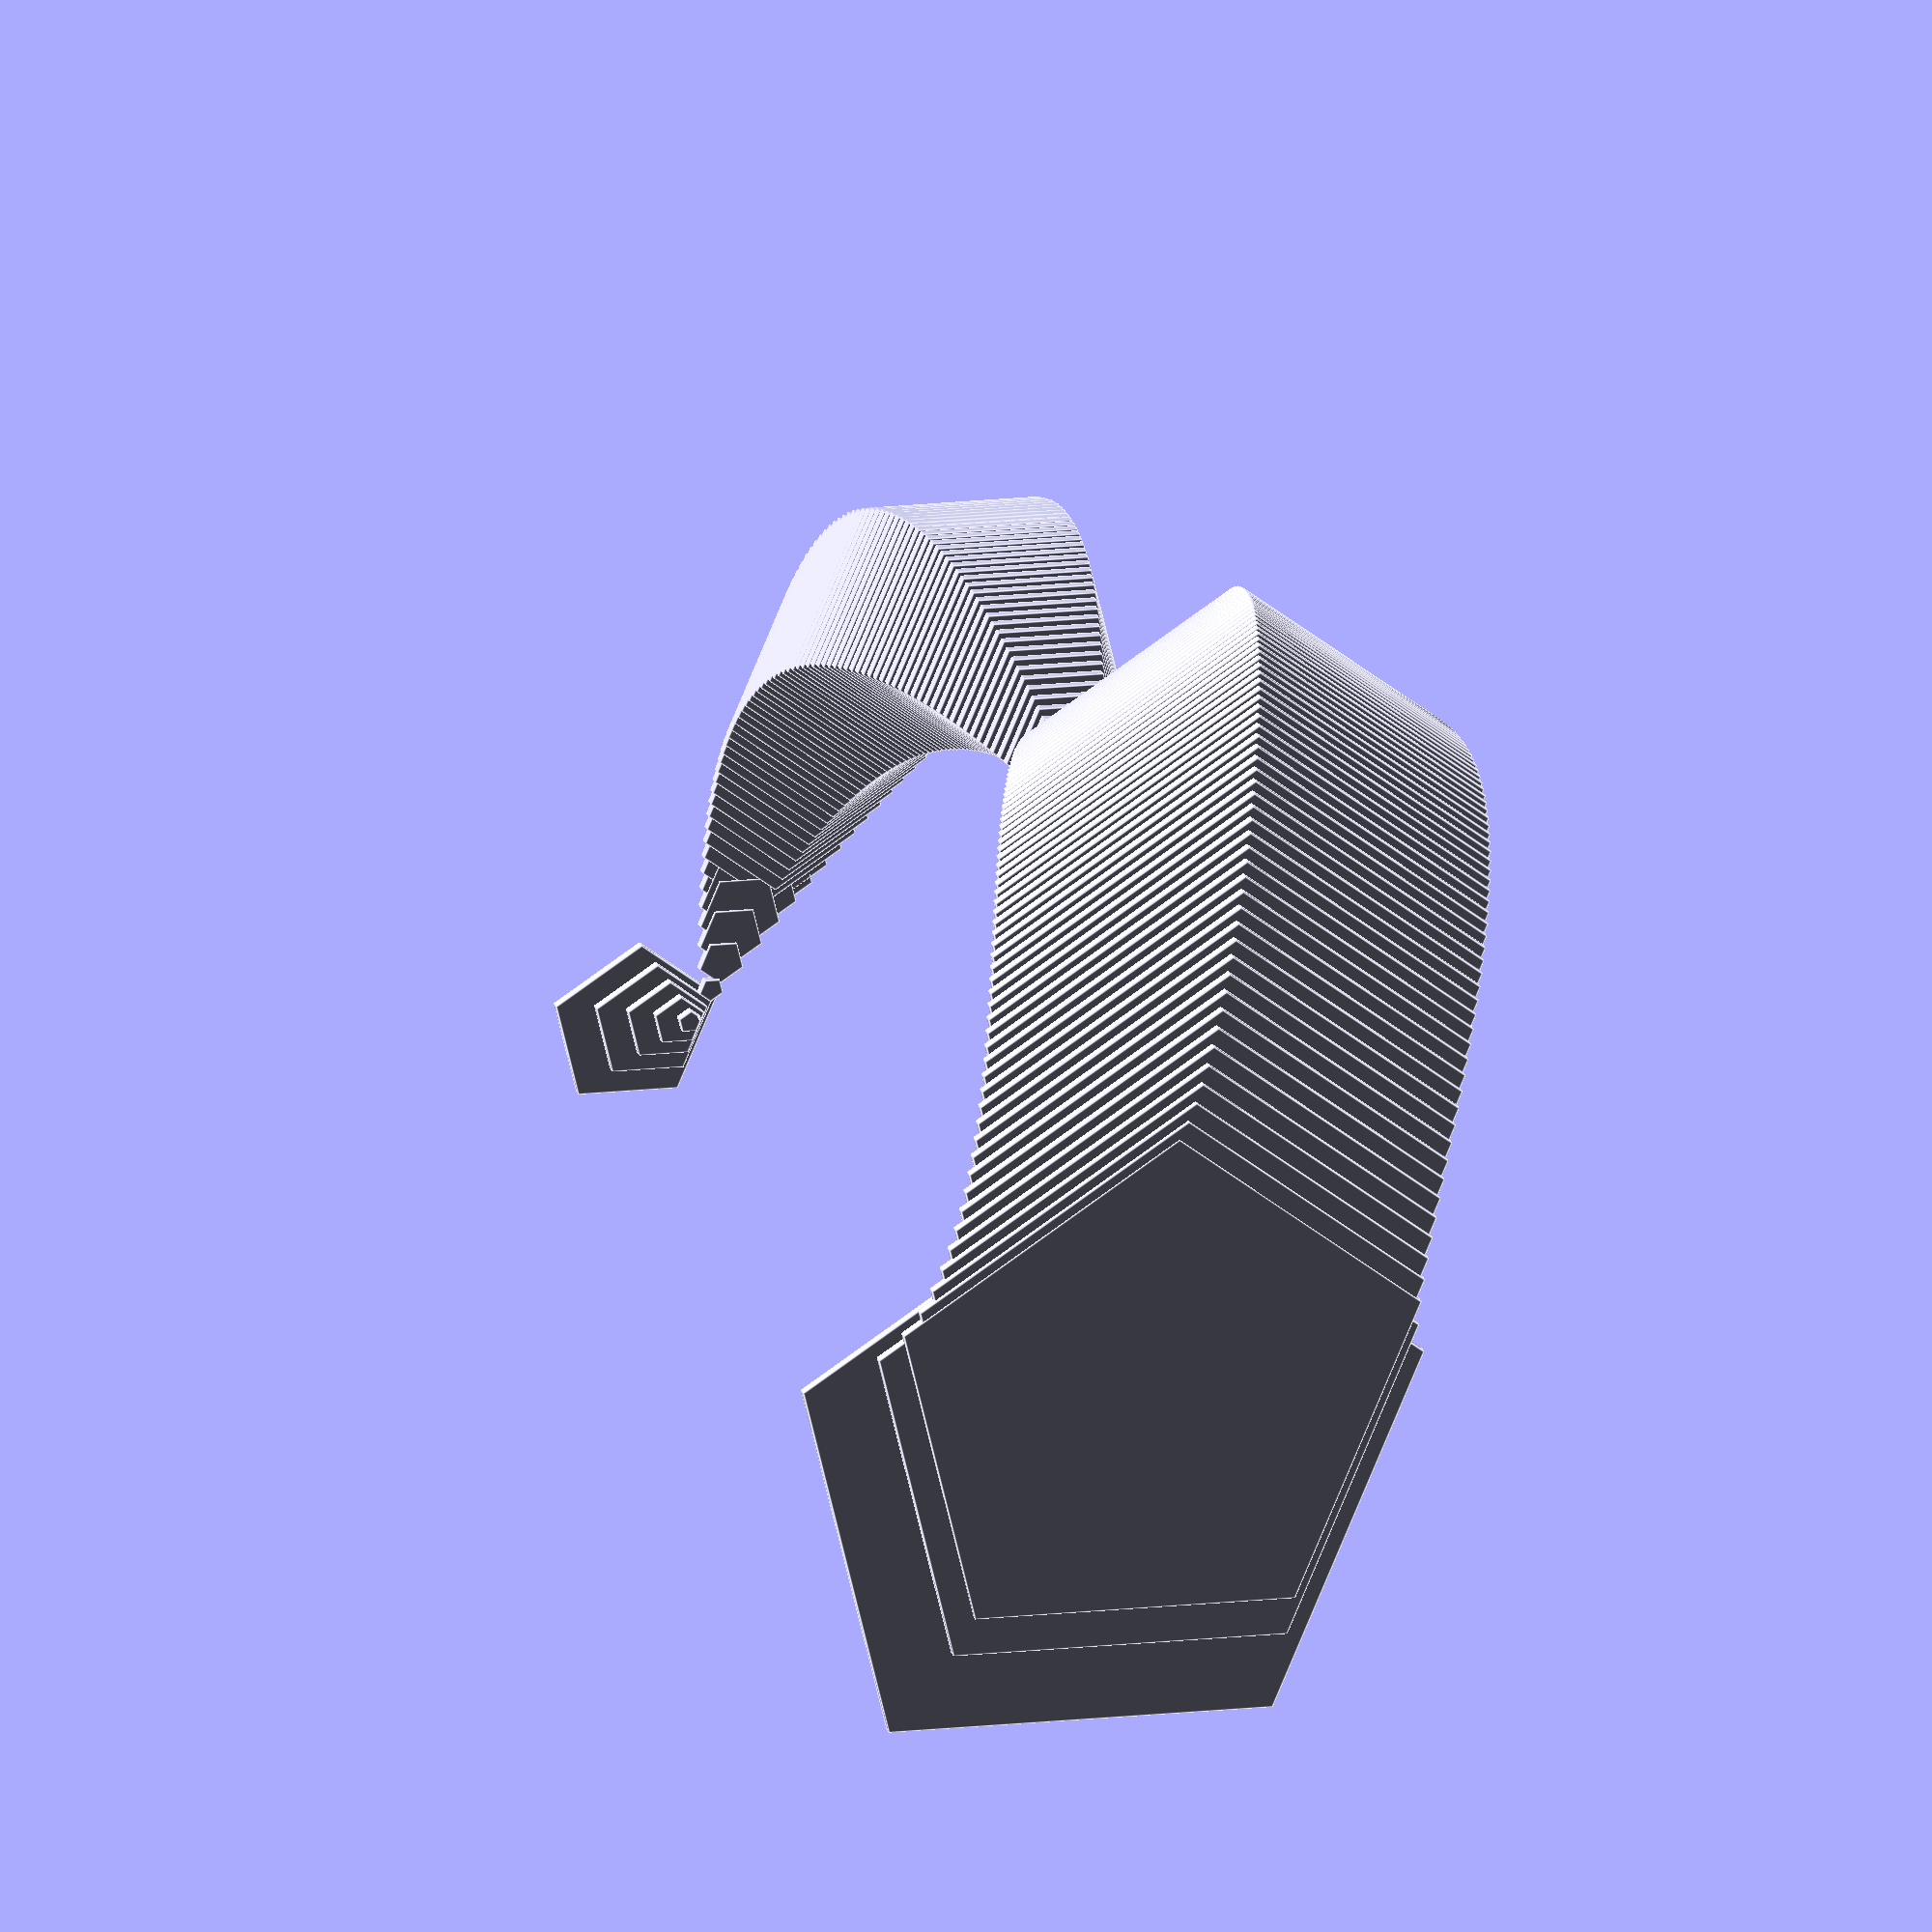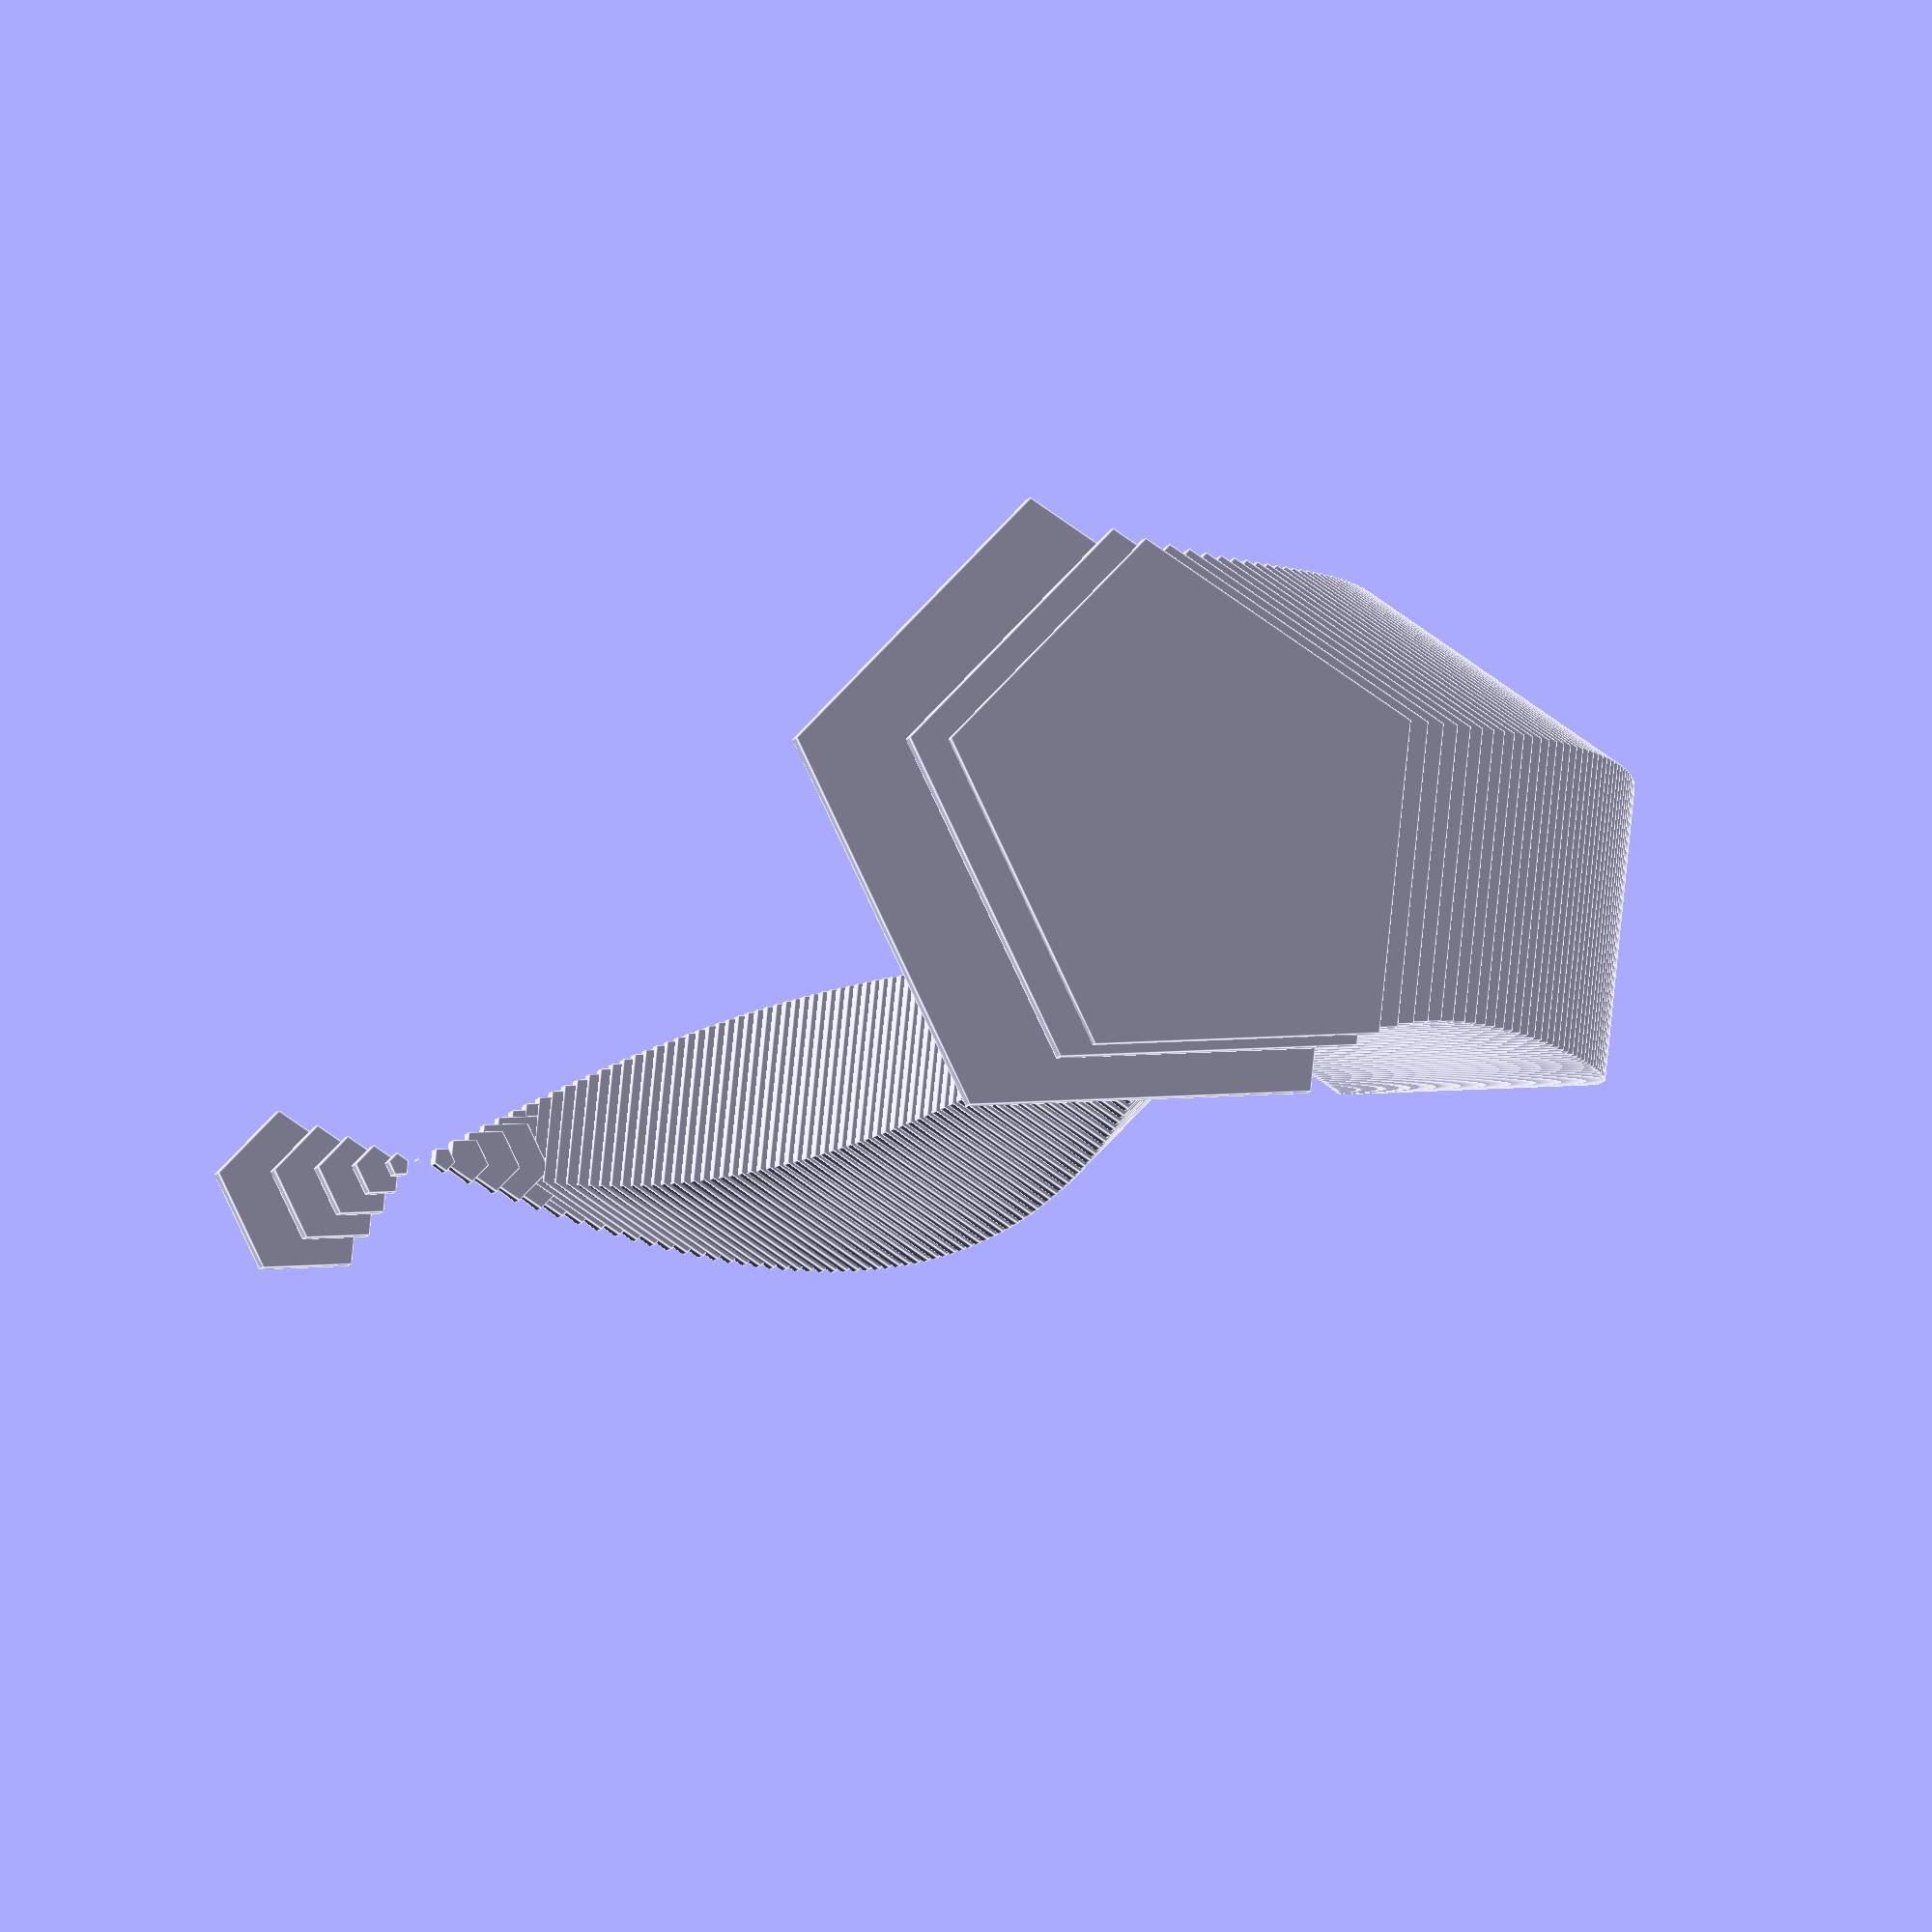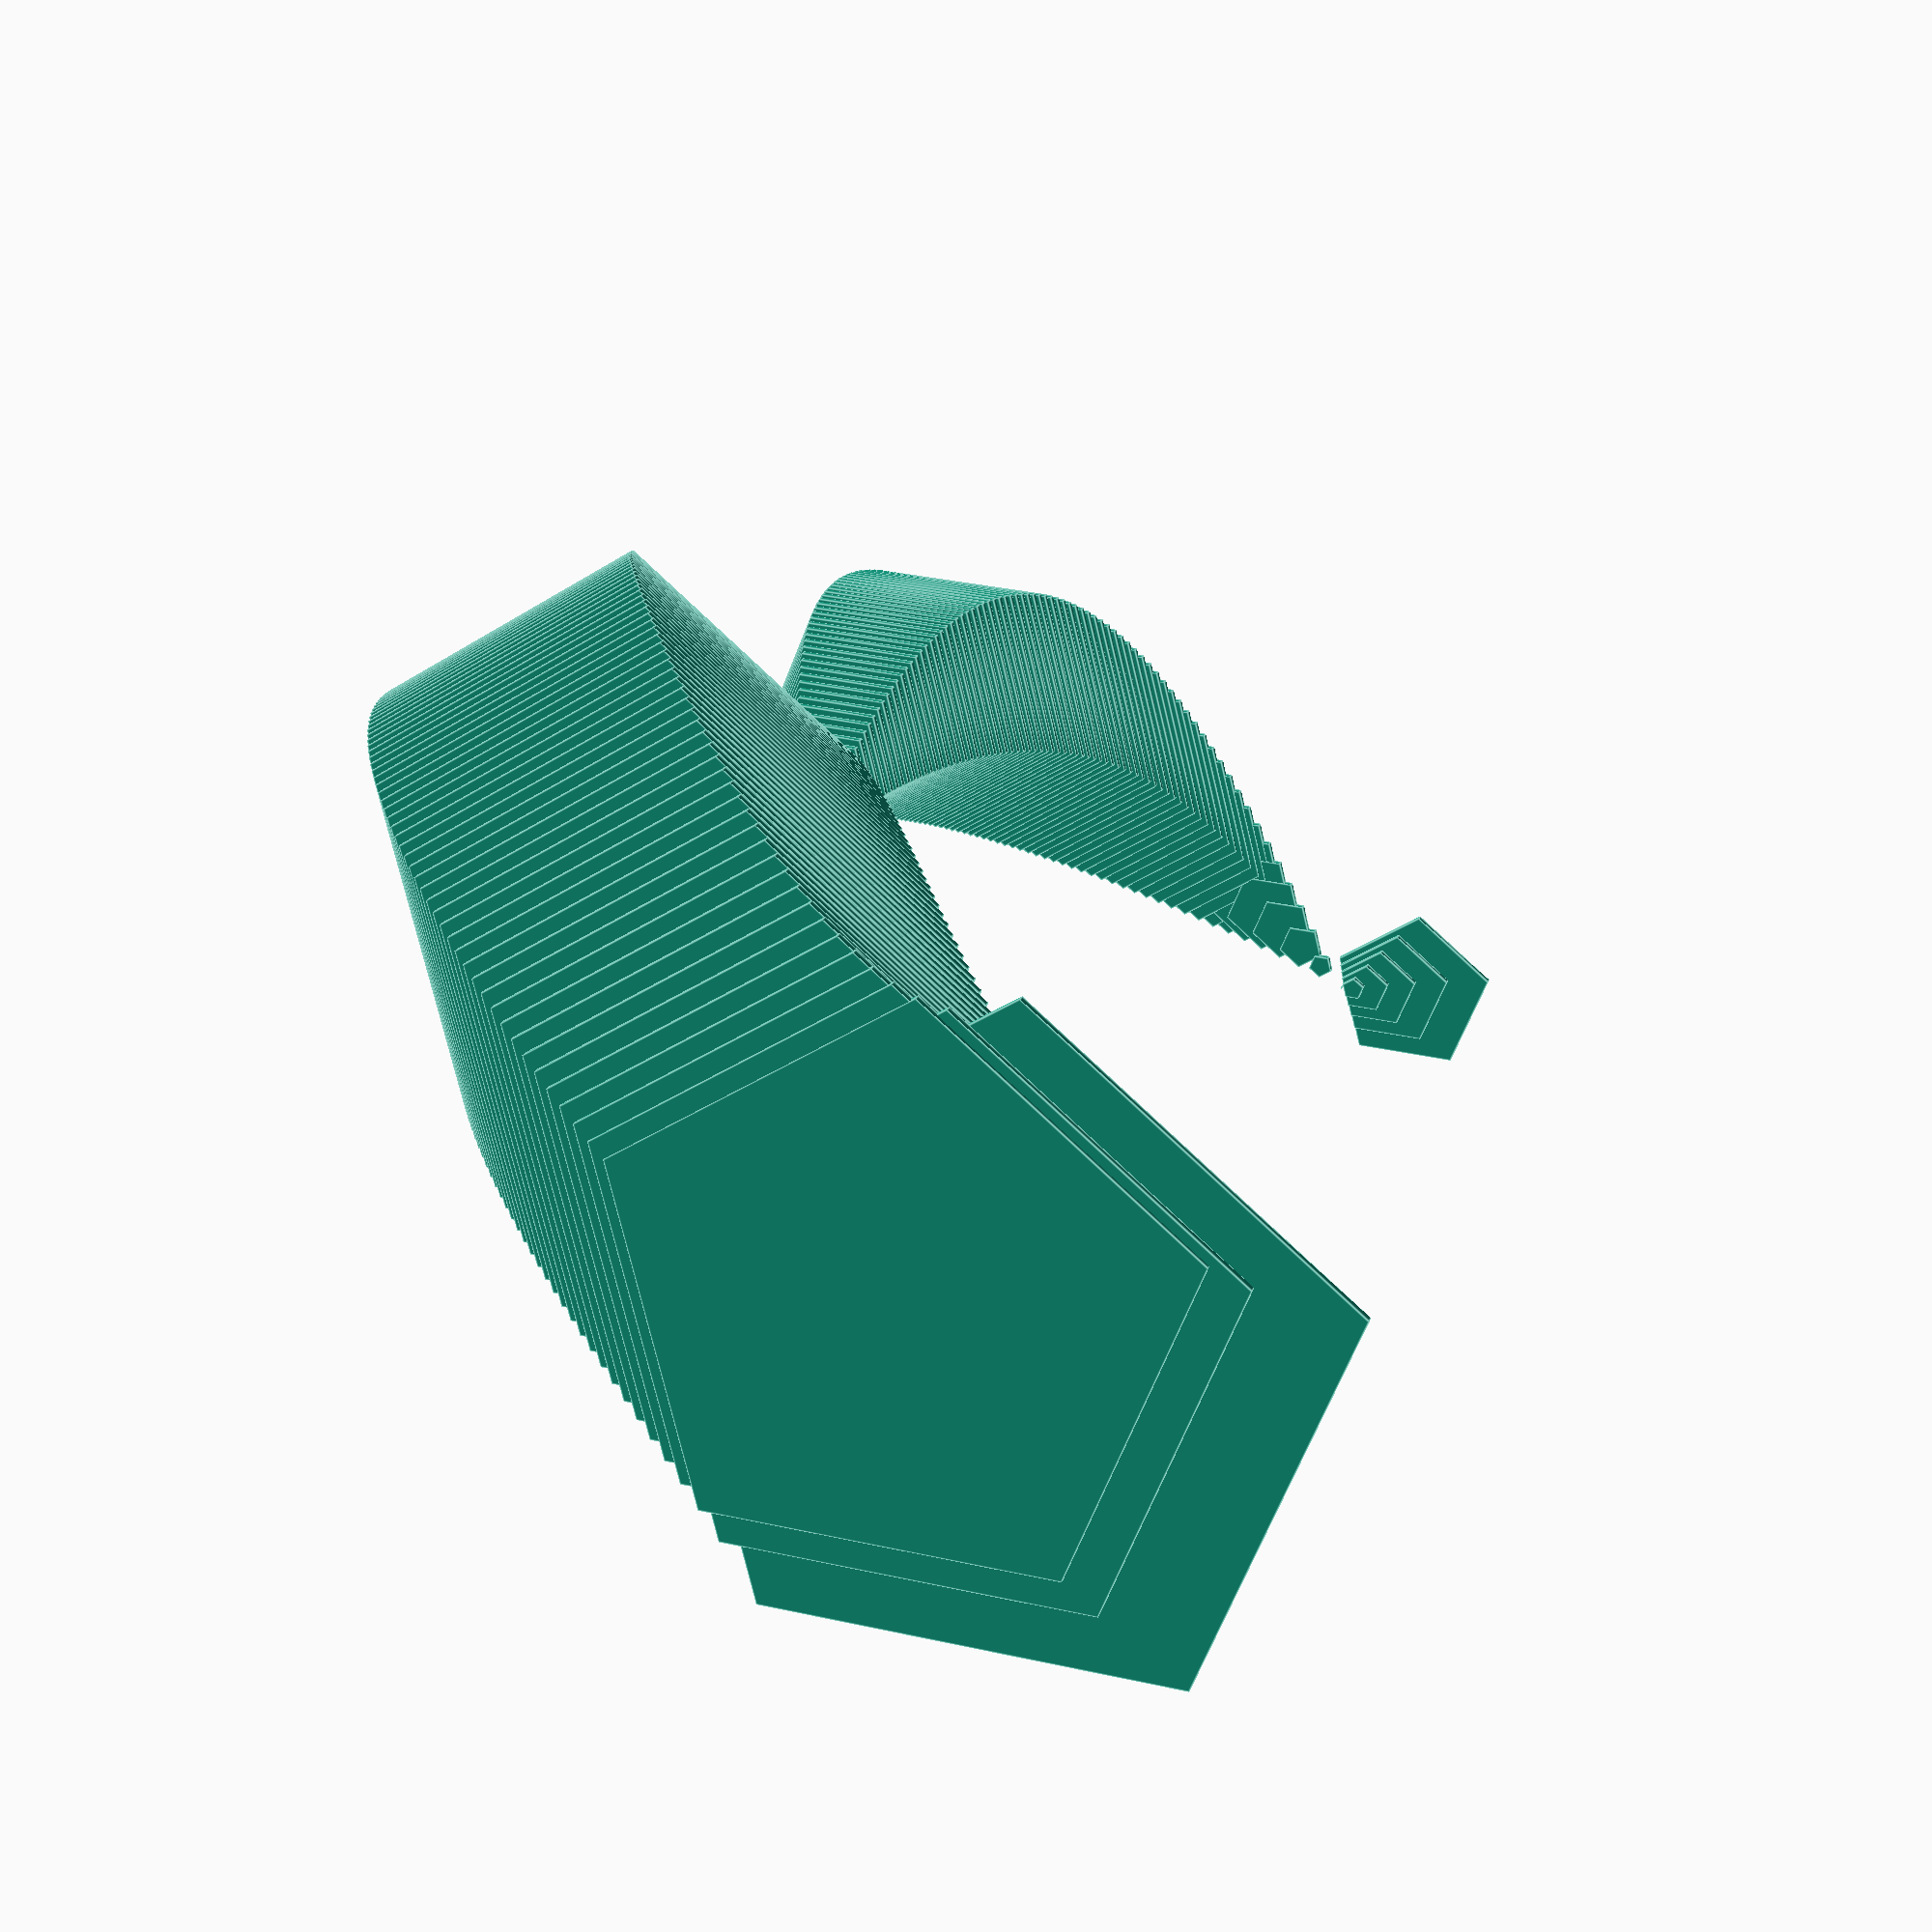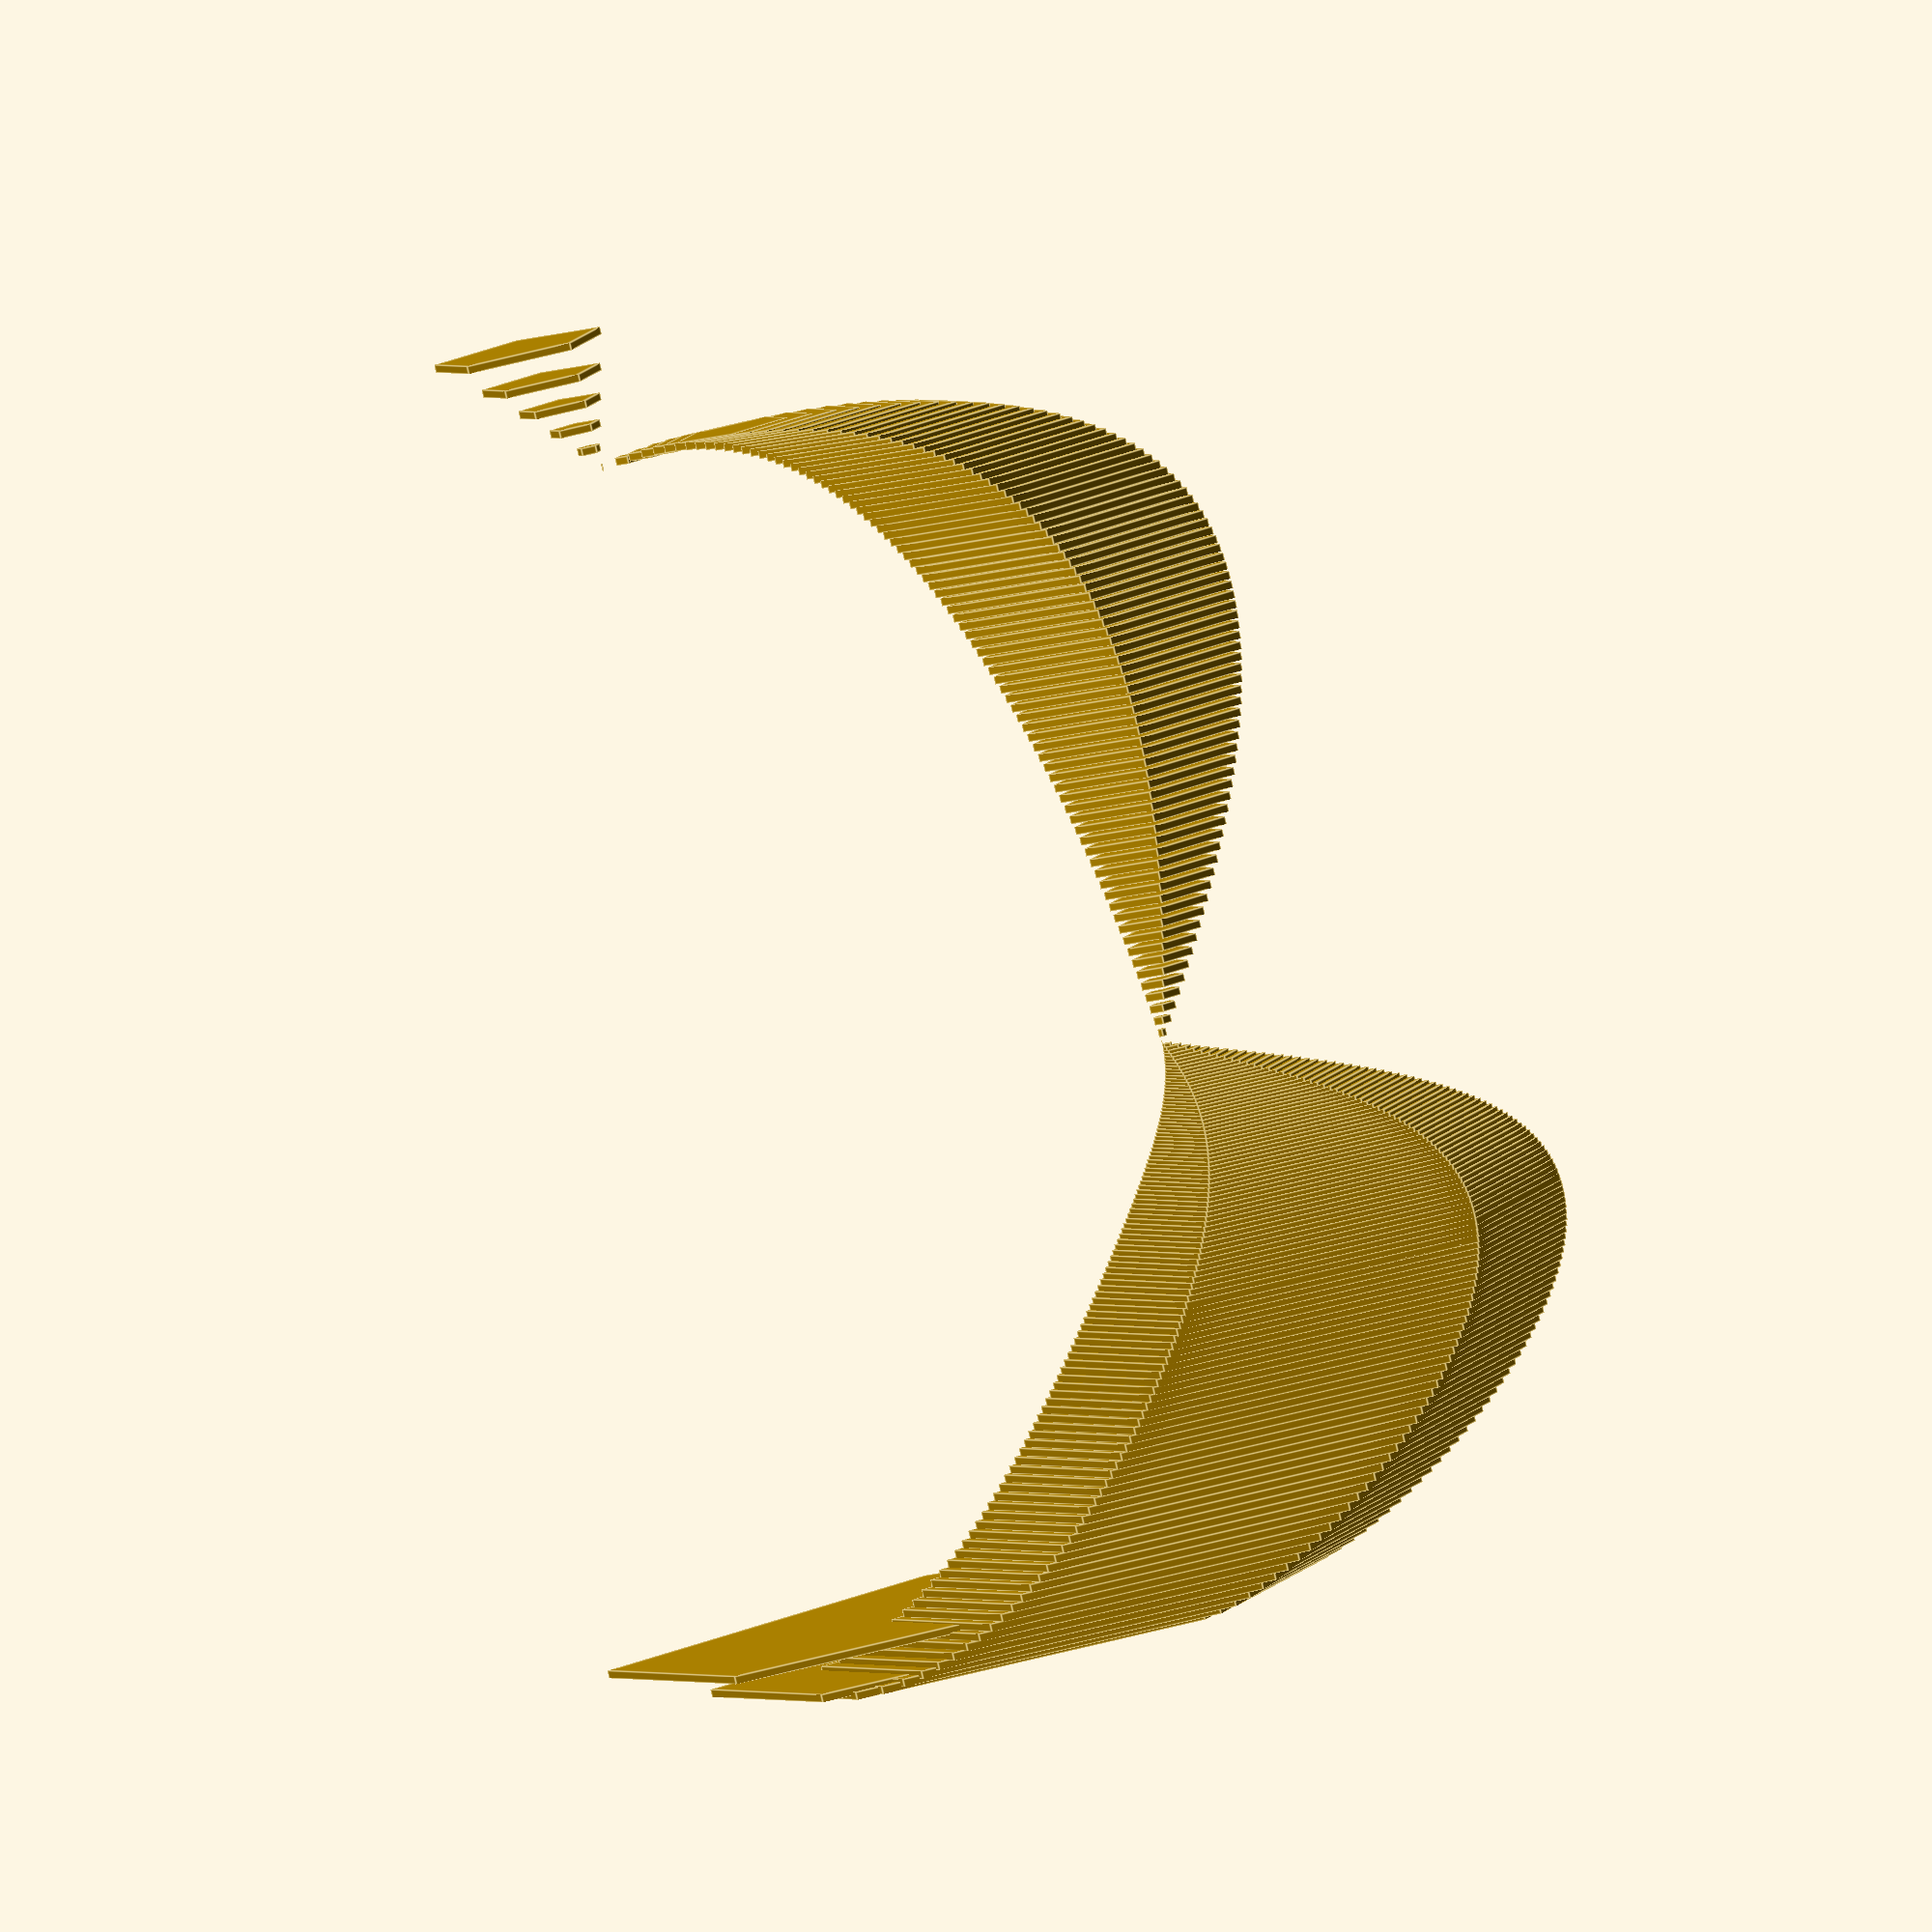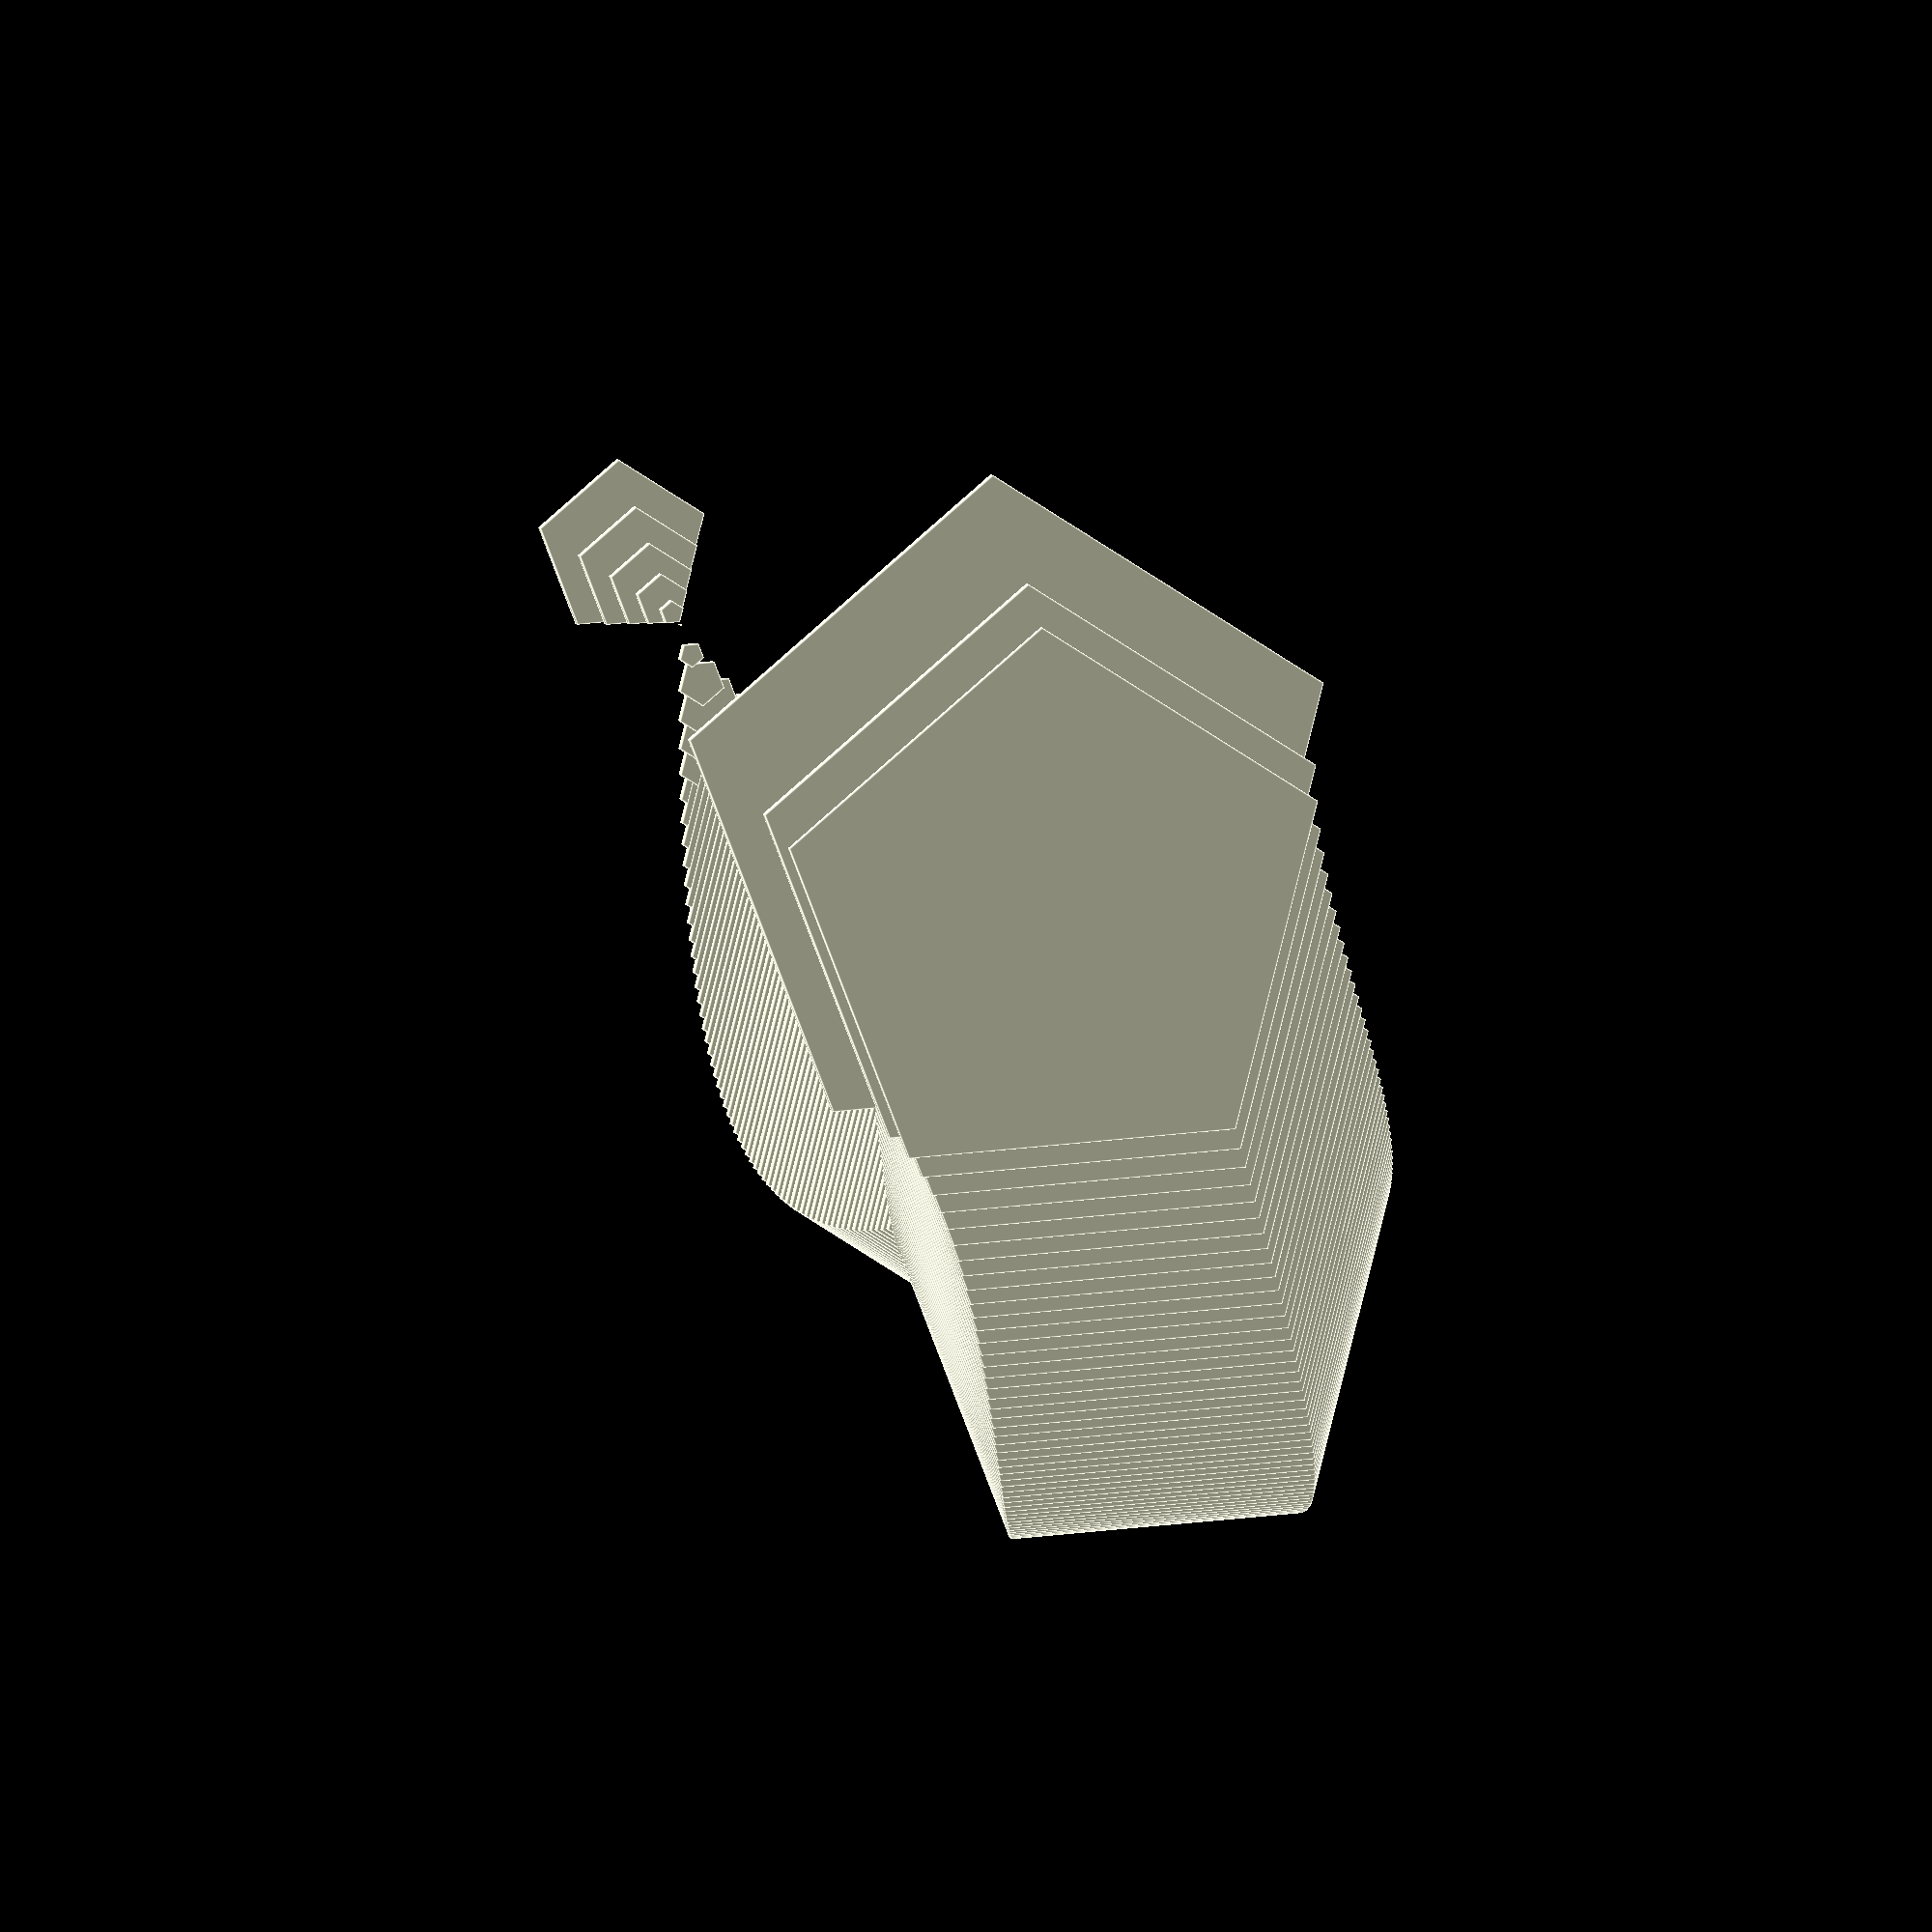
<openscad>
union(){
    cube(size=0);
    translate(v=[0, 0.0]){
        rotate(a=[0, 90, 0]){
            translate(v=[0, 0.875, 0.875]){
                cylinder(h=0.02, r=0.875);
            };
        };
    };
    translate(v=[0.02, 0.2821347195933179]){
        rotate(a=[0, 90, 0]){
            translate(v=[0, 0.7610836402033411, 0.7610836402033411]){
                cylinder(h=0.02, r=0.7610836402033411);
            };
        };
    };
    translate(v=[0.04, 0.3979949748426484]){
        rotate(a=[0, 90, 0]){
            translate(v=[0, 0.7296105125786758, 0.7296105125786758]){
                cylinder(h=0.02, r=0.7296105125786758);
            };
        };
    };
    translate(v=[0.06, 0.48620983124572886]){
        rotate(a=[0, 90, 0]){
            translate(v=[0, 0.7112720843771356, 0.7112720843771356]){
                cylinder(h=0.02, r=0.7112720843771356);
            };
        };
    };
    translate(v=[0.08, 0.56]){
        rotate(a=[0, 90, 0]){
            translate(v=[0, 0.699464, 0.699464]){
                cylinder(h=0.02, r=0.699464);
            };
        };
    };
    translate(v=[0.1, 0.6244997998398399]){
        rotate(a=[0, 90, 0]){
            translate(v=[0, 0.6916251000800799, 0.6916251000800799]){
                cylinder(h=0.02, r=0.6916251000800799);
            };
        };
    };
    translate(v=[0.12000000000000001, 0.6823488843692794]){
        rotate(a=[0, 90, 0]){
            translate(v=[0, 0.6864415578153604, 0.6864415578153604]){
                cylinder(h=0.02, r=0.6864415578153604);
            };
        };
    };
    translate(v=[0.14, 0.7351190379795646]){
        rotate(a=[0, 90, 0]){
            translate(v=[0, 0.6831334810102179, 0.6831334810102179]){
                cylinder(h=0.02, r=0.6831334810102179);
            };
        };
    };
    translate(v=[0.16, 0.7838367176906169]){
        rotate(a=[0, 90, 0]){
            translate(v=[0, 0.6811936411546916, 0.6811936411546916]){
                cylinder(h=0.02, r=0.6811936411546916);
            };
        };
    };
    translate(v=[0.18, 0.8292164976651151]){
        rotate(a=[0, 90, 0]){
            translate(v=[0, 0.6802707511674424, 0.6802707511674424]){
                cylinder(h=0.02, r=0.6802707511674424);
            };
        };
    };
    translate(v=[0.19999999999999998, 0.8717797887081346]){
        rotate(a=[0, 90, 0]){
            translate(v=[0, 0.6801101056459327, 0.6801101056459327]){
                cylinder(h=0.02, r=0.6801101056459327);
            };
        };
    };
    translate(v=[0.21999999999999997, 0.9119210492142398]){
        rotate(a=[0, 90, 0]){
            translate(v=[0, 0.68052047539288, 0.68052047539288]){
                cylinder(h=0.02, r=0.68052047539288);
            };
        };
    };
    translate(v=[0.23999999999999996, 0.9499473669630334]){
        rotate(a=[0, 90, 0]){
            translate(v=[0, 0.6813543165184833, 0.6813543165184833]){
                cylinder(h=0.02, r=0.6813543165184833);
            };
        };
    };
    translate(v=[0.25999999999999995, 0.986103442849684]){
        rotate(a=[0, 90, 0]){
            translate(v=[0, 0.6824952785751579, 0.6824952785751579]){
                cylinder(h=0.02, r=0.6824952785751579);
            };
        };
    };
    translate(v=[0.27999999999999997, 1.020588065773846]){
        rotate(a=[0, 90, 0]){
            translate(v=[0, 0.6838499671130771, 0.6838499671130771]){
                cylinder(h=0.02, r=0.6838499671130771);
            };
        };
    };
    translate(v=[0.3, 1.053565375285274]){
        rotate(a=[0, 90, 0]){
            translate(v=[0, 0.6853423123573631, 0.6853423123573631]){
                cylinder(h=0.02, r=0.6853423123573631);
            };
        };
    };
    translate(v=[0.32, 1.0851727973000431]){
        rotate(a=[0, 90, 0]){
            translate(v=[0, 0.6869096013499786, 0.6869096013499786]){
                cylinder(h=0.02, r=0.6869096013499786);
            };
        };
    };
    translate(v=[0.34, 1.1155267813907472]){
        rotate(a=[0, 90, 0]){
            translate(v=[0, 0.6884996093046265, 0.6884996093046265]){
                cylinder(h=0.02, r=0.6884996093046265);
            };
        };
    };
    translate(v=[0.36000000000000004, 1.144727041700335]){
        rotate(a=[0, 90, 0]){
            translate(v=[0, 0.6900684791498325, 0.6900684791498325]){
                cylinder(h=0.02, r=0.6900684791498325);
            };
        };
    };
    translate(v=[0.38000000000000006, 1.17285975291166]){
        rotate(a=[0, 90, 0]){
            translate(v=[0, 0.6915791235441702, 0.6915791235441702]){
                cylinder(h=0.02, r=0.6915791235441702);
            };
        };
    };
    translate(v=[0.4000000000000001, 1.2000000000000002]){
        rotate(a=[0, 90, 0]){
            translate(v=[0, 0.6930000000000001, 0.6930000000000001]){
                cylinder(h=0.02, r=0.6930000000000001);
            };
        };
    };
    translate(v=[0.4200000000000001, 1.2262136844775466]){
        rotate(a=[0, 90, 0]){
            translate(v=[0, 0.6943041577612268, 0.6943041577612268]){
                cylinder(h=0.02, r=0.6943041577612268);
            };
        };
    };
    translate(v=[0.4400000000000001, 1.2515590277729616]){
        rotate(a=[0, 90, 0]){
            translate(v=[0, 0.6954684861135194, 0.6954684861135194]){
                cylinder(h=0.02, r=0.6954684861135194);
            };
        };
    };
    translate(v=[0.46000000000000013, 1.276087771275942]){
        rotate(a=[0, 90, 0]){
            translate(v=[0, 0.6964731143620292, 0.6964731143620292]){
                cylinder(h=0.02, r=0.6964731143620292);
            };
        };
    };
    translate(v=[0.48000000000000015, 1.2998461447417538]){
        rotate(a=[0, 90, 0]){
            translate(v=[0, 0.6973009276291233, 0.6973009276291233]){
                cylinder(h=0.02, r=0.6973009276291233);
            };
        };
    };
    translate(v=[0.5000000000000001, 1.3228756555322954]){
        rotate(a=[0, 90, 0]){
            translate(v=[0, 0.6979371722338523, 0.6979371722338523]){
                cylinder(h=0.02, r=0.6979371722338523);
            };
        };
    };
    translate(v=[0.5200000000000001, 1.345213737664019]){
        rotate(a=[0, 90, 0]){
            translate(v=[0, 0.6983691311679907, 0.6983691311679907]){
                cylinder(h=0.02, r=0.6983691311679907);
            };
        };
    };
    translate(v=[0.5400000000000001, 1.3668942899873422]){
        rotate(a=[0, 90, 0]){
            translate(v=[0, 0.698585855006329, 0.698585855006329]){
                cylinder(h=0.02, r=0.698585855006329);
            };
        };
    };
    translate(v=[0.5600000000000002, 1.3879481258317978]){
        rotate(a=[0, 90, 0]){
            translate(v=[0, 0.6985779370841011, 0.6985779370841011]){
                cylinder(h=0.02, r=0.6985779370841011);
            };
        };
    };
    translate(v=[0.5800000000000002, 1.4084033513166603]){
        rotate(a=[0, 90, 0]){
            translate(v=[0, 0.6983373243416698, 0.6983373243416698]){
                cylinder(h=0.02, r=0.6983373243416698);
            };
        };
    };
    translate(v=[0.6000000000000002, 1.42828568570857]){
        rotate(a=[0, 90, 0]){
            translate(v=[0, 0.6978571571457152, 0.6978571571457152]){
                cylinder(h=0.02, r=0.6978571571457152);
            };
        };
    };
    translate(v=[0.6200000000000002, 1.4476187343358058]){
        rotate(a=[0, 90, 0]){
            translate(v=[0, 0.6971316328320971, 0.6971316328320971]){
                cylinder(h=0.02, r=0.6971316328320971);
            };
        };
    };
    translate(v=[0.6400000000000002, 1.466424222385869]){
        rotate(a=[0, 90, 0]){
            translate(v=[0, 0.6961558888070657, 0.6961558888070657]){
                cylinder(h=0.02, r=0.6961558888070657);
            };
        };
    };
    translate(v=[0.6600000000000003, 1.4847221962373973]){
        rotate(a=[0, 90, 0]){
            translate(v=[0, 0.6949259018813013, 0.6949259018813013]){
                cylinder(h=0.02, r=0.6949259018813013);
            };
        };
    };
    translate(v=[0.6800000000000003, 1.502531197679436]){
        rotate(a=[0, 90, 0]){
            translate(v=[0, 0.6934384011602822, 0.6934384011602822]){
                cylinder(h=0.02, r=0.6934384011602822);
            };
        };
    };
    translate(v=[0.7000000000000003, 1.5198684153570665]){
        rotate(a=[0, 90, 0]){
            translate(v=[0, 0.6916907923214669, 0.6916907923214669]){
                cylinder(h=0.02, r=0.6916907923214669);
            };
        };
    };
    translate(v=[0.7200000000000003, 1.5367498169838838]){
        rotate(a=[0, 90, 0]){
            translate(v=[0, 0.6896810915080581, 0.6896810915080581]){
                cylinder(h=0.02, r=0.6896810915080581);
            };
        };
    };
    translate(v=[0.7400000000000003, 1.553190265228314]){
        rotate(a=[0, 90, 0]){
            translate(v=[0, 0.6874078673858431, 0.6874078673858431]){
                cylinder(h=0.02, r=0.6874078673858431);
            };
        };
    };
    translate(v=[0.7600000000000003, 1.5692036196746426]){
        rotate(a=[0, 90, 0]){
            translate(v=[0, 0.6848701901626788, 0.6848701901626788]){
                cylinder(h=0.02, r=0.6848701901626788);
            };
        };
    };
    translate(v=[0.7800000000000004, 1.5848028268526027]){
        rotate(a=[0, 90, 0]){
            translate(v=[0, 0.6820675865736987, 0.6820675865736987]){
                cylinder(h=0.02, r=0.6820675865736987);
            };
        };
    };
    translate(v=[0.8000000000000004, 1.6]){
        rotate(a=[0, 90, 0]){
            translate(v=[0, 0.679, 0.679]){
                cylinder(h=0.02, r=0.679);
            };
        };
    };
    translate(v=[0.8200000000000004, 1.6148064899547563]){
        rotate(a=[0, 90, 0]){
            translate(v=[0, 0.6756677550226219, 0.6756677550226219]){
                cylinder(h=0.02, r=0.6756677550226219);
            };
        };
    };
    translate(v=[0.8400000000000004, 1.6292329483533043]){
        rotate(a=[0, 90, 0]){
            translate(v=[0, 0.6720715258233478, 0.6720715258233478]){
                cylinder(h=0.02, r=0.6720715258233478);
            };
        };
    };
    translate(v=[0.8600000000000004, 1.643289384131718]){
        rotate(a=[0, 90, 0]){
            translate(v=[0, 0.668212307934141, 0.668212307934141]){
                cylinder(h=0.02, r=0.668212307934141);
            };
        };
    };
    translate(v=[0.8800000000000004, 1.6569852141766386]){
        rotate(a=[0, 90, 0]){
            translate(v=[0, 0.6640913929116808, 0.6640913929116808]){
                cylinder(h=0.02, r=0.6640913929116808);
            };
        };
    };
    translate(v=[0.9000000000000005, 1.6703293088490068]){
        rotate(a=[0, 90, 0]){
            translate(v=[0, 0.6597103455754966, 0.6597103455754966]){
                cylinder(h=0.02, r=0.6597103455754966);
            };
        };
    };
    translate(v=[0.9200000000000005, 1.6833300330000651]){
        rotate(a=[0, 90, 0]){
            translate(v=[0, 0.6550709834999675, 0.6550709834999675]){
                cylinder(h=0.02, r=0.6550709834999675);
            };
        };
    };
    translate(v=[0.9400000000000005, 1.6959952830123086]){
        rotate(a=[0, 90, 0]){
            translate(v=[0, 0.6501753584938457, 0.6501753584938457]){
                cylinder(h=0.02, r=0.6501753584938457);
            };
        };
    };
    translate(v=[0.9600000000000005, 1.7083325203250102]){
        rotate(a=[0, 90, 0]){
            translate(v=[0, 0.645025739837495, 0.645025739837495]){
                cylinder(h=0.02, r=0.645025739837495);
            };
        };
    };
    translate(v=[0.9800000000000005, 1.7203488018422313]){
        rotate(a=[0, 90, 0]){
            translate(v=[0, 0.6396245990788845, 0.6396245990788845]){
                cylinder(h=0.02, r=0.6396245990788845);
            };
        };
    };
    translate(v=[1.0000000000000004, 1.7320508075688776]){
        rotate(a=[0, 90, 0]){
            translate(v=[0, 0.6339745962155612, 0.6339745962155612]){
                cylinder(h=0.02, r=0.6339745962155612);
            };
        };
    };
    translate(v=[1.0200000000000005, 1.743444865775801]){
        rotate(a=[0, 90, 0]){
            translate(v=[0, 0.6280785671120994, 0.6280785671120994]){
                cylinder(h=0.02, r=0.6280785671120994);
            };
        };
    };
    translate(v=[1.0400000000000005, 1.754536975956905]){
        rotate(a=[0, 90, 0]){
            translate(v=[0, 0.6219395120215474, 0.6219395120215474]){
                cylinder(h=0.02, r=0.6219395120215474);
            };
        };
    };
    translate(v=[1.0600000000000005, 1.765332829808589]){
        rotate(a=[0, 90, 0]){
            translate(v=[0, 0.6155605850957054, 0.6155605850957054]){
                cylinder(h=0.02, r=0.6155605850957054);
            };
        };
    };
    translate(v=[1.0800000000000005, 1.7758378304338494]){
        rotate(a=[0, 90, 0]){
            translate(v=[0, 0.6089450847830753, 0.6089450847830753]){
                cylinder(h=0.02, r=0.6089450847830753);
            };
        };
    };
    translate(v=[1.1000000000000005, 1.7860571099491753]){
        rotate(a=[0, 90, 0]){
            translate(v=[0, 0.6020964450254124, 0.6020964450254124]){
                cylinder(h=0.02, r=0.6020964450254124);
            };
        };
    };
    translate(v=[1.1200000000000006, 1.7959955456514922]){
        rotate(a=[0, 90, 0]){
            translate(v=[0, 0.5950182271742538, 0.5950182271742538]){
                cylinder(h=0.02, r=0.5950182271742538);
            };
        };
    };
    translate(v=[1.1400000000000006, 1.8056577748842666]){
        rotate(a=[0, 90, 0]){
            translate(v=[0, 0.5877141125578667, 0.5877141125578667]){
                cylinder(h=0.02, r=0.5877141125578667);
            };
        };
    };
    translate(v=[1.1600000000000006, 1.8150482087261486]){
        rotate(a=[0, 90, 0]){
            translate(v=[0, 0.5801878956369256, 0.5801878956369256]){
                cylinder(h=0.02, r=0.5801878956369256);
            };
        };
    };
    translate(v=[1.1800000000000006, 1.8241710446117714]){
        rotate(a=[0, 90, 0]){
            translate(v=[0, 0.5724434776941143, 0.5724434776941143]){
                cylinder(h=0.02, r=0.5724434776941143);
            };
        };
    };
    translate(v=[1.2000000000000006, 1.8330302779823364]){
        rotate(a=[0, 90, 0]){
            translate(v=[0, 0.5644848610088317, 0.5644848610088317]){
                cylinder(h=0.02, r=0.5644848610088317);
            };
        };
    };
    translate(v=[1.2200000000000006, 1.8416297130530885]){
        rotate(a=[0, 90, 0]){
            translate(v=[0, 0.5563161434734557, 0.5563161434734557]){
                cylinder(h=0.02, r=0.5563161434734557);
            };
        };
    };
    translate(v=[1.2400000000000007, 1.8499729727755487]){
        rotate(a=[0, 90, 0]){
            translate(v=[0, 0.5479415136122254, 0.5479415136122254]){
                cylinder(h=0.02, r=0.5479415136122254);
            };
        };
    };
    translate(v=[1.2600000000000007, 1.858063508064243]){
        rotate(a=[0, 90, 0]){
            translate(v=[0, 0.5393652459678785, 0.5393652459678785]){
                cylinder(h=0.02, r=0.5393652459678785);
            };
        };
    };
    translate(v=[1.2800000000000007, 1.8659046063504965]){
        rotate(a=[0, 90, 0]){
            translate(v=[0, 0.5305916968247515, 0.5305916968247515]){
                cylinder(h=0.02, r=0.5305916968247515);
            };
        };
    };
    translate(v=[1.3000000000000007, 1.8734993995195197]){
        rotate(a=[0, 90, 0]){
            translate(v=[0, 0.5216253002402399, 0.5216253002402399]){
                cylinder(h=0.02, r=0.5216253002402399);
            };
        };
    };
    translate(v=[1.3200000000000007, 1.8808508712813998]){
        rotate(a=[0, 90, 0]){
            translate(v=[0, 0.5124705643592998, 0.5124705643592998]){
                cylinder(h=0.02, r=0.5124705643592998);
            };
        };
    };
    translate(v=[1.3400000000000007, 1.887961864021623]){
        rotate(a=[0, 90, 0]){
            translate(v=[0, 0.5031320679891884, 0.5031320679891884]){
                cylinder(h=0.02, r=0.5031320679891884);
            };
        };
    };
    translate(v=[1.3600000000000008, 1.8948350851723221]){
        rotate(a=[0, 90, 0]){
            translate(v=[0, 0.4936144574138388, 0.4936144574138388]){
                cylinder(h=0.02, r=0.4936144574138388);
            };
        };
    };
    translate(v=[1.3800000000000008, 1.901473113141493]){
        rotate(a=[0, 90, 0]){
            translate(v=[0, 0.48392244342925317, 0.48392244342925317]){
                cylinder(h=0.02, r=0.48392244342925317);
            };
        };
    };
    translate(v=[1.4000000000000008, 1.9078784028338915]){
        rotate(a=[0, 90, 0]){
            translate(v=[0, 0.47406079858305394, 0.47406079858305394]){
                cylinder(h=0.02, r=0.47406079858305394);
            };
        };
    };
    translate(v=[1.4200000000000008, 1.9140532907941725]){
        rotate(a=[0, 90, 0]){
            translate(v=[0, 0.4640343546029134, 0.4640343546029134]){
                cylinder(h=0.02, r=0.4640343546029134);
            };
        };
    };
    translate(v=[1.4400000000000008, 1.9200000000000002]){
        rotate(a=[0, 90, 0]){
            translate(v=[0, 0.4538479999999997, 0.4538479999999997]){
                cylinder(h=0.02, r=0.4538479999999997);
            };
        };
    };
    translate(v=[1.4600000000000009, 1.9257206443303247]){
        rotate(a=[0, 90, 0]){
            translate(v=[0, 0.4435066778348373, 0.4435066778348373]){
                cylinder(h=0.02, r=0.4435066778348373);
            };
        };
    };
    translate(v=[1.4800000000000009, 1.93121723273173]){
        rotate(a=[0, 90, 0]){
            translate(v=[0, 0.4330153836341346, 0.4330153836341346]){
                cylinder(h=0.02, r=0.4330153836341346);
            };
        };
    };
    translate(v=[1.5000000000000009, 1.9364916731037087]){
        rotate(a=[0, 90, 0]){
            translate(v=[0, 0.4223791634481452, 0.4223791634481452]){
                cylinder(h=0.02, r=0.4223791634481452);
            };
        };
    };
    translate(v=[1.520000000000001, 1.9415457759218557]){
        rotate(a=[0, 90, 0]){
            translate(v=[0, 0.41160311203907174, 0.41160311203907174]){
                cylinder(h=0.02, r=0.41160311203907174);
            };
        };
    };
    translate(v=[1.540000000000001, 1.9463812576162978]){
        rotate(a=[0, 90, 0]){
            translate(v=[0, 0.40069237119185064, 0.40069237119185064]){
                cylinder(h=0.02, r=0.40069237119185064);
            };
        };
    };
    translate(v=[1.560000000000001, 1.950999743721152]){
        rotate(a=[0, 90, 0]){
            translate(v=[0, 0.38965212813942374, 0.38965212813942374]){
                cylinder(h=0.02, r=0.38965212813942374);
            };
        };
    };
    translate(v=[1.580000000000001, 1.9554027718094298]){
        rotate(a=[0, 90, 0]){
            translate(v=[0, 0.37848761409528475, 0.37848761409528475]){
                cylinder(h=0.02, r=0.37848761409528475);
            };
        };
    };
    translate(v=[1.600000000000001, 1.9595917942265426]){
        rotate(a=[0, 90, 0]){
            translate(v=[0, 0.3672041028867282, 0.3672041028867282]){
                cylinder(h=0.02, r=0.3672041028867282);
            };
        };
    };
    translate(v=[1.620000000000001, 1.9635681806344287]){
        rotate(a=[0, 90, 0]){
            translate(v=[0, 0.35580690968278517, 0.35580690968278517]){
                cylinder(h=0.02, r=0.35580690968278517);
            };
        };
    };
    translate(v=[1.640000000000001, 1.9673332203772702]){
        rotate(a=[0, 90, 0]){
            translate(v=[0, 0.3443013898113645, 0.3443013898113645]){
                cylinder(h=0.02, r=0.3443013898113645);
            };
        };
    };
    translate(v=[1.660000000000001, 1.9708881246788212]){
        rotate(a=[0, 90, 0]){
            translate(v=[0, 0.33269293766058883, 0.33269293766058883]){
                cylinder(h=0.02, r=0.33269293766058883);
            };
        };
    };
    translate(v=[1.680000000000001, 1.9742340286804907]){
        rotate(a=[0, 90, 0]){
            translate(v=[0, 0.32098698565975414, 0.32098698565975414]){
                cylinder(h=0.02, r=0.32098698565975414);
            };
        };
    };
    translate(v=[1.700000000000001, 1.977371993328519]){
        rotate(a=[0, 90, 0]){
            translate(v=[0, 0.30918900333573995, 0.30918900333573995]){
                cylinder(h=0.02, r=0.30918900333573995);
            };
        };
    };
    translate(v=[1.720000000000001, 1.9803030071178502]){
        rotate(a=[0, 90, 0]){
            translate(v=[0, 0.2973044964410744, 0.2973044964410744]){
                cylinder(h=0.02, r=0.2973044964410744);
            };
        };
    };
    translate(v=[1.740000000000001, 1.983027987699619]){
        rotate(a=[0, 90, 0]){
            translate(v=[0, 0.2853390061501898, 0.2853390061501898]){
                cylinder(h=0.02, r=0.2853390061501898);
            };
        };
    };
    translate(v=[1.7600000000000011, 1.985547783358537]){
        rotate(a=[0, 90, 0]){
            translate(v=[0, 0.27329810832073087, 0.27329810832073087]){
                cylinder(h=0.02, r=0.27329810832073087);
            };
        };
    };
    translate(v=[1.7800000000000011, 1.987863174365882]){
        rotate(a=[0, 90, 0]){
            translate(v=[0, 0.2611874128170585, 0.2611874128170585]){
                cylinder(h=0.02, r=0.2611874128170585);
            };
        };
    };
    translate(v=[1.8000000000000012, 1.98997487421324]){
        rotate(a=[0, 90, 0]){
            translate(v=[0, 0.24901256289337936, 0.24901256289337936]){
                cylinder(h=0.02, r=0.24901256289337936);
            };
        };
    };
    translate(v=[1.8200000000000012, 1.991883530731654]){
        rotate(a=[0, 90, 0]){
            translate(v=[0, 0.23677923463417228, 0.23677923463417228]){
                cylinder(h=0.02, r=0.23677923463417228);
            };
        };
    };
    translate(v=[1.8400000000000012, 1.9935897271003382]){
        rotate(a=[0, 90, 0]){
            translate(v=[0, 0.22449313644983016, 0.22449313644983016]){
                cylinder(h=0.02, r=0.22449313644983016);
            };
        };
    };
    translate(v=[1.8600000000000012, 1.9950939827486824]){
        rotate(a=[0, 90, 0]){
            translate(v=[0, 0.2121600086256582, 0.2121600086256582]){
                cylinder(h=0.02, r=0.2121600086256582);
            };
        };
    };
    translate(v=[1.8800000000000012, 1.9963967541548449]){
        rotate(a=[0, 90, 0]){
            translate(v=[0, 0.19978562292257684, 0.19978562292257684]){
                cylinder(h=0.02, r=0.19978562292257684);
            };
        };
    };
    translate(v=[1.9000000000000012, 1.997498435543818]){
        rotate(a=[0, 90, 0]){
            translate(v=[0, 0.18737578222809026, 0.18737578222809026]){
                cylinder(h=0.02, r=0.18737578222809026);
            };
        };
    };
    translate(v=[1.9200000000000013, 1.9983993594874876]){
        rotate(a=[0, 90, 0]){
            translate(v=[0, 0.17493632025625538, 0.17493632025625538]){
                cylinder(h=0.02, r=0.17493632025625538);
            };
        };
    };
    translate(v=[1.9400000000000013, 1.9990997974088236]){
        rotate(a=[0, 90, 0]){
            translate(v=[0, 0.16247310129558734, 0.16247310129558734]){
                cylinder(h=0.02, r=0.16247310129558734);
            };
        };
    };
    translate(v=[1.9600000000000013, 1.999599959991998]){
        rotate(a=[0, 90, 0]){
            translate(v=[0, 0.14999202000400025, 0.14999202000400025]){
                cylinder(h=0.02, r=0.14999202000400025);
            };
        };
    };
    translate(v=[1.9800000000000013, 1.999899997499875]){
        rotate(a=[0, 90, 0]){
            translate(v=[0, 0.13749900125006176, 0.13749900125006176]){
                cylinder(h=0.02, r=0.13749900125006176);
            };
        };
    };
    translate(v=[2.0000000000000013, 2.0]){
        rotate(a=[0, 90, 0]){
            translate(v=[0, 0.12499999999999911, 0.12499999999999911]){
                cylinder(h=0.02, r=0.12499999999999911);
            };
        };
    };
    translate(v=[2.0200000000000014, 1.999899997499875]){
        rotate(a=[0, 90, 0]){
            translate(v=[0, 0.11250100125006168, 0.11250100125006168]){
                cylinder(h=0.02, r=0.11250100125006168);
            };
        };
    };
    translate(v=[2.0400000000000014, 1.999599959991998]){
        rotate(a=[0, 90, 0]){
            translate(v=[0, 0.10000802000400022, 0.10000802000400022]){
                cylinder(h=0.02, r=0.10000802000400022);
            };
        };
    };
    translate(v=[2.0600000000000014, 1.9990997974088236]){
        rotate(a=[0, 90, 0]){
            translate(v=[0, 0.08752710129558716, 0.08752710129558716]){
                cylinder(h=0.02, r=0.08752710129558716);
            };
        };
    };
    translate(v=[2.0800000000000014, 1.9983993594874874]){
        rotate(a=[0, 90, 0]){
            translate(v=[0, 0.07506432025625531, 0.07506432025625531]){
                cylinder(h=0.02, r=0.07506432025625531);
            };
        };
    };
    translate(v=[2.1000000000000014, 1.997498435543818]){
        rotate(a=[0, 90, 0]){
            translate(v=[0, 0.06262578222809012, 0.06262578222809012]){
                cylinder(h=0.02, r=0.06262578222809012);
            };
        };
    };
    translate(v=[2.1200000000000014, 1.9963967541548449]){
        rotate(a=[0, 90, 0]){
            translate(v=[0, 0.0502176229225767, 0.0502176229225767]){
                cylinder(h=0.02, r=0.0502176229225767);
            };
        };
    };
    translate(v=[2.1400000000000015, 1.9950939827486822]){
        rotate(a=[0, 90, 0]){
            translate(v=[0, 0.03784600862565801, 0.03784600862565801]){
                cylinder(h=0.02, r=0.03784600862565801);
            };
        };
    };
    translate(v=[2.1600000000000015, 1.993589727100338]){
        rotate(a=[0, 90, 0]){
            translate(v=[0, 0.025517136449830002, 0.025517136449830002]){
                cylinder(h=0.02, r=0.025517136449830002);
            };
        };
    };
    translate(v=[2.1800000000000015, 1.9918835307316538]){
        rotate(a=[0, 90, 0]){
            translate(v=[0, 0.013237234634172257, 0.013237234634172257]){
                cylinder(h=0.02, r=0.013237234634172257);
            };
        };
    };
    translate(v=[2.2000000000000015, 1.9899748742132397]){
        rotate(a=[0, 90, 0]){
            translate(v=[0, 0.001012562893379032, 0.001012562893379032]){
                cylinder(h=0.02, r=0.001012562893379032);
            };
        };
    };
    mirror([0, 0, 1]){
        translate(v=[2.2200000000000015, 1.9878631743658814]){
            rotate(a=[0, 90, 0]){
                translate(v=[0, 0.011150587182941707, 0.011150587182941707]){
                    cylinder(h=0.02, r=0.011150587182941707);
                };
            };
        };
    };
    mirror([0, 0, 1]){
        translate(v=[2.2400000000000015, 1.9855477833585369]){
            rotate(a=[0, 90, 0]){
                translate(v=[0, 0.023245891679269493, 0.023245891679269493]){
                    cylinder(h=0.02, r=0.023245891679269493);
                };
            };
        };
    };
    mirror([0, 0, 1]){
        translate(v=[2.2600000000000016, 1.9830279876996186]){
            rotate(a=[0, 90, 0]){
                translate(v=[0, 0.03526699384981036, 0.03526699384981036]){
                    cylinder(h=0.02, r=0.03526699384981036);
                };
            };
        };
    };
    mirror([0, 0, 1]){
        translate(v=[2.2800000000000016, 1.98030300711785]){
            rotate(a=[0, 90, 0]){
                translate(v=[0, 0.04720750355892611, 0.04720750355892611]){
                    cylinder(h=0.02, r=0.04720750355892611);
                };
            };
        };
    };
    mirror([0, 0, 1]){
        translate(v=[2.3000000000000016, 1.9773719933285188]){
            rotate(a=[0, 90, 0]){
                translate(v=[0, 0.05906099666426046, 0.05906099666426046]){
                    cylinder(h=0.02, r=0.05906099666426046);
                };
            };
        };
    };
    mirror([0, 0, 1]){
        translate(v=[2.3200000000000016, 1.9742340286804902]){
            rotate(a=[0, 90, 0]){
                translate(v=[0, 0.07082101434024624, 0.07082101434024624]){
                    cylinder(h=0.02, r=0.07082101434024624);
                };
            };
        };
    };
    mirror([0, 0, 1]){
        translate(v=[2.3400000000000016, 1.9708881246788208]){
            rotate(a=[0, 90, 0]){
                translate(v=[0, 0.08248106233941144, 0.08248106233941144]){
                    cylinder(h=0.02, r=0.08248106233941144);
                };
            };
        };
    };
    mirror([0, 0, 1]){
        translate(v=[2.3600000000000017, 1.9673332203772698]){
            rotate(a=[0, 90, 0]){
                translate(v=[0, 0.09403461018863601, 0.09403461018863601]){
                    cylinder(h=0.02, r=0.09403461018863601);
                };
            };
        };
    };
    mirror([0, 0, 1]){
        translate(v=[2.3800000000000017, 1.9635681806344283]){
            rotate(a=[0, 90, 0]){
                translate(v=[0, 0.10547509031721525, 0.10547509031721525]){
                    cylinder(h=0.02, r=0.10547509031721525);
                };
            };
        };
    };
    mirror([0, 0, 1]){
        translate(v=[2.4000000000000017, 1.9595917942265422]){
            rotate(a=[0, 90, 0]){
                translate(v=[0, 0.1167958971132722, 0.1167958971132722]){
                    cylinder(h=0.02, r=0.1167958971132722);
                };
            };
        };
    };
    mirror([0, 0, 1]){
        translate(v=[2.4200000000000017, 1.9554027718094291]){
            rotate(a=[0, 90, 0]){
                translate(v=[0, 0.12799038590471568, 0.12799038590471568]){
                    cylinder(h=0.02, r=0.12799038590471568);
                };
            };
        };
    };
    mirror([0, 0, 1]){
        translate(v=[2.4400000000000017, 1.9509997437211515]){
            rotate(a=[0, 90, 0]){
                translate(v=[0, 0.13905187186057677, 0.13905187186057677]){
                    cylinder(h=0.02, r=0.13905187186057677);
                };
            };
        };
    };
    mirror([0, 0, 1]){
        translate(v=[2.4600000000000017, 1.946381257616297]){
            rotate(a=[0, 90, 0]){
                translate(v=[0, 0.14997362880814968, 0.14997362880814968]){
                    cylinder(h=0.02, r=0.14997362880814968);
                };
            };
        };
    };
    mirror([0, 0, 1]){
        translate(v=[2.4800000000000018, 1.941545775921855]){
            rotate(a=[0, 90, 0]){
                translate(v=[0, 0.16074888796092868, 0.16074888796092868]){
                    cylinder(h=0.02, r=0.16074888796092868);
                };
            };
        };
    };
    mirror([0, 0, 1]){
        translate(v=[2.5000000000000018, 1.936491673103708]){
            rotate(a=[0, 90, 0]){
                translate(v=[0, 0.17137083655185514, 0.17137083655185514]){
                    cylinder(h=0.02, r=0.17137083655185514);
                };
            };
        };
    };
    mirror([0, 0, 1]){
        translate(v=[2.520000000000002, 1.9312172327317292]){
            rotate(a=[0, 90, 0]){
                translate(v=[0, 0.18183261636586567, 0.18183261636586567]){
                    cylinder(h=0.02, r=0.18183261636586567);
                };
            };
        };
    };
    mirror([0, 0, 1]){
        translate(v=[2.540000000000002, 1.9257206443303239]){
            rotate(a=[0, 90, 0]){
                translate(v=[0, 0.19212732216516315, 0.19212732216516315]){
                    cylinder(h=0.02, r=0.19212732216516315);
                };
            };
        };
    };
    mirror([0, 0, 1]){
        translate(v=[2.560000000000002, 1.9199999999999995]){
            rotate(a=[0, 90, 0]){
                translate(v=[0, 0.20224800000000087, 0.20224800000000087]){
                    cylinder(h=0.02, r=0.20224800000000087);
                };
            };
        };
    };
    mirror([0, 0, 1]){
        translate(v=[2.580000000000002, 1.9140532907941716]){
            rotate(a=[0, 90, 0]){
                translate(v=[0, 0.2121876453970869, 0.2121876453970869]){
                    cylinder(h=0.02, r=0.2121876453970869);
                };
            };
        };
    };
    mirror([0, 0, 1]){
        translate(v=[2.600000000000002, 1.9078784028338907]){
            rotate(a=[0, 90, 0]){
                translate(v=[0, 0.22193920141694645, 0.22193920141694645]){
                    cylinder(h=0.02, r=0.22193920141694645);
                };
            };
        };
    };
    mirror([0, 0, 1]){
        translate(v=[2.620000000000002, 1.9014731131414921]){
            rotate(a=[0, 90, 0]){
                translate(v=[0, 0.23149555657074739, 0.23149555657074739]){
                    cylinder(h=0.02, r=0.23149555657074739);
                };
            };
        };
    };
    mirror([0, 0, 1]){
        translate(v=[2.640000000000002, 1.8948350851723212]){
            rotate(a=[0, 90, 0]){
                translate(v=[0, 0.24084954258616176, 0.24084954258616176]){
                    cylinder(h=0.02, r=0.24084954258616176);
                };
            };
        };
    };
    mirror([0, 0, 1]){
        translate(v=[2.660000000000002, 1.887961864021622]){
            rotate(a=[0, 90, 0]){
                translate(v=[0, 0.24999393201081233, 0.24999393201081233]){
                    cylinder(h=0.02, r=0.24999393201081233);
                };
            };
        };
    };
    mirror([0, 0, 1]){
        translate(v=[2.680000000000002, 1.880850871281399]){
            rotate(a=[0, 90, 0]){
                translate(v=[0, 0.2589214356407008, 0.2589214356407008]){
                    cylinder(h=0.02, r=0.2589214356407008);
                };
            };
        };
    };
    mirror([0, 0, 1]){
        translate(v=[2.700000000000002, 1.8734993995195186]){
            rotate(a=[0, 90, 0]){
                translate(v=[0, 0.26762469975976055, 0.26762469975976055]){
                    cylinder(h=0.02, r=0.26762469975976055);
                };
            };
        };
    };
    mirror([0, 0, 1]){
        translate(v=[2.720000000000002, 1.8659046063504954]){
            rotate(a=[0, 90, 0]){
                translate(v=[0, 0.2760963031752489, 0.2760963031752489]){
                    cylinder(h=0.02, r=0.2760963031752489);
                };
            };
        };
    };
    mirror([0, 0, 1]){
        translate(v=[2.740000000000002, 1.858063508064242]){
            rotate(a=[0, 90, 0]){
                translate(v=[0, 0.2843287540321221, 0.2843287540321221]){
                    cylinder(h=0.02, r=0.2843287540321221);
                };
            };
        };
    };
    mirror([0, 0, 1]){
        translate(v=[2.760000000000002, 1.8499729727755476]){
            rotate(a=[0, 90, 0]){
                translate(v=[0, 0.292314486387775, 0.292314486387775]){
                    cylinder(h=0.02, r=0.292314486387775);
                };
            };
        };
    };
    mirror([0, 0, 1]){
        translate(v=[2.780000000000002, 1.8416297130530874]){
            rotate(a=[0, 90, 0]){
                translate(v=[0, 0.3000458565265449, 0.3000458565265449]){
                    cylinder(h=0.02, r=0.3000458565265449);
                };
            };
        };
    };
    mirror([0, 0, 1]){
        translate(v=[2.800000000000002, 1.833030277982335]){
            rotate(a=[0, 90, 0]){
                translate(v=[0, 0.30751513899116867, 0.30751513899116867]){
                    cylinder(h=0.02, r=0.30751513899116867);
                };
            };
        };
    };
    mirror([0, 0, 1]){
        translate(v=[2.820000000000002, 1.8241710446117703]){
            rotate(a=[0, 90, 0]){
                translate(v=[0, 0.31471452230588626, 0.31471452230588626]){
                    cylinder(h=0.02, r=0.31471452230588626);
                };
            };
        };
    };
    mirror([0, 0, 1]){
        translate(v=[2.840000000000002, 1.8150482087261475]){
            rotate(a=[0, 90, 0]){
                translate(v=[0, 0.321636104363075, 0.321636104363075]){
                    cylinder(h=0.02, r=0.321636104363075);
                };
            };
        };
    };
    mirror([0, 0, 1]){
        translate(v=[2.860000000000002, 1.8056577748842653]){
            rotate(a=[0, 90, 0]){
                translate(v=[0, 0.32827188744213387, 0.32827188744213387]){
                    cylinder(h=0.02, r=0.32827188744213387);
                };
            };
        };
    };
    mirror([0, 0, 1]){
        translate(v=[2.880000000000002, 1.7959955456514909]){
            rotate(a=[0, 90, 0]){
                translate(v=[0, 0.33461377282574656, 0.33461377282574656]){
                    cylinder(h=0.02, r=0.33461377282574656);
                };
            };
        };
    };
    mirror([0, 0, 1]){
        translate(v=[2.900000000000002, 1.786057109949174]){
            rotate(a=[0, 90, 0]){
                translate(v=[0, 0.34065355497458827, 0.34065355497458827]){
                    cylinder(h=0.02, r=0.34065355497458827);
                };
            };
        };
    };
    mirror([0, 0, 1]){
        translate(v=[2.920000000000002, 1.775837830433848]){
            rotate(a=[0, 90, 0]){
                translate(v=[0, 0.3463829152169252, 0.3463829152169252]){
                    cylinder(h=0.02, r=0.3463829152169252);
                };
            };
        };
    };
    mirror([0, 0, 1]){
        translate(v=[2.940000000000002, 1.7653328298085877]){
            rotate(a=[0, 90, 0]){
                translate(v=[0, 0.35179341490429494, 0.35179341490429494]){
                    cylinder(h=0.02, r=0.35179341490429494);
                };
            };
        };
    };
    mirror([0, 0, 1]){
        translate(v=[2.960000000000002, 1.7545369759569036]){
            rotate(a=[0, 90, 0]){
                translate(v=[0, 0.35687648797845295, 0.35687648797845295]){
                    cylinder(h=0.02, r=0.35687648797845295);
                };
            };
        };
    };
    mirror([0, 0, 1]){
        translate(v=[2.980000000000002, 1.7434448657757995]){
            rotate(a=[0, 90, 0]){
                translate(v=[0, 0.3616234328879009, 0.3616234328879009]){
                    cylinder(h=0.02, r=0.3616234328879009);
                };
            };
        };
    };
    mirror([0, 0, 1]){
        translate(v=[3.000000000000002, 1.732050807568876]){
            rotate(a=[0, 90, 0]){
                translate(v=[0, 0.36602540378443915, 0.36602540378443915]){
                    cylinder(h=0.02, r=0.36602540378443915);
                };
            };
        };
    };
    mirror([0, 0, 1]){
        translate(v=[3.0200000000000022, 1.7203488018422297]){
            rotate(a=[0, 90, 0]){
                translate(v=[0, 0.37007340092111585, 0.37007340092111585]){
                    cylinder(h=0.02, r=0.37007340092111585);
                };
            };
        };
    };
    mirror([0, 0, 1]){
        translate(v=[3.0400000000000023, 1.7083325203250084]){
            rotate(a=[0, 90, 0]){
                translate(v=[0, 0.37375826016250513, 0.37375826016250513]){
                    cylinder(h=0.02, r=0.37375826016250513);
                };
            };
        };
    };
    mirror([0, 0, 1]){
        translate(v=[3.0600000000000023, 1.6959952830123068]){
            rotate(a=[0, 90, 0]){
                translate(v=[0, 0.37707064150615466, 0.37707064150615466]){
                    cylinder(h=0.02, r=0.37707064150615466);
                };
            };
        };
    };
    mirror([0, 0, 1]){
        translate(v=[3.0800000000000023, 1.6833300330000636]){
            rotate(a=[0, 90, 0]){
                translate(v=[0, 0.3800010165000328, 0.3800010165000328]){
                    cylinder(h=0.02, r=0.3800010165000328);
                };
            };
        };
    };
    mirror([0, 0, 1]){
        translate(v=[3.1000000000000023, 1.670329308849005]){
            rotate(a=[0, 90, 0]){
                translate(v=[0, 0.38253965442450355, 0.38253965442450355]){
                    cylinder(h=0.02, r=0.38253965442450355);
                };
            };
        };
    };
    mirror([0, 0, 1]){
        translate(v=[3.1200000000000023, 1.6569852141766368]){
            rotate(a=[0, 90, 0]){
                translate(v=[0, 0.3846766070883193, 0.3846766070883193]){
                    cylinder(h=0.02, r=0.3846766070883193);
                };
            };
        };
    };
    mirror([0, 0, 1]){
        translate(v=[3.1400000000000023, 1.6432893841317162]){
            rotate(a=[0, 90, 0]){
                translate(v=[0, 0.38640169206585895, 0.38640169206585895]){
                    cylinder(h=0.02, r=0.38640169206585895);
                };
            };
        };
    };
    mirror([0, 0, 1]){
        translate(v=[3.1600000000000024, 1.6292329483533023]){
            rotate(a=[0, 90, 0]){
                translate(v=[0, 0.3877044741766521, 0.3877044741766521]){
                    cylinder(h=0.02, r=0.3877044741766521);
                };
            };
        };
    };
    mirror([0, 0, 1]){
        translate(v=[3.1800000000000024, 1.6148064899547545]){
            rotate(a=[0, 90, 0]){
                translate(v=[0, 0.38857424497737825, 0.38857424497737825]){
                    cylinder(h=0.02, r=0.38857424497737825);
                };
            };
        };
    };
    mirror([0, 0, 1]){
        translate(v=[3.2000000000000024, 1.5999999999999983]){
            rotate(a=[0, 90, 0]){
                translate(v=[0, 0.389, 0.389]){
                    cylinder(h=0.02, r=0.389);
                };
            };
        };
    };
    mirror([0, 0, 1]){
        translate(v=[3.2200000000000024, 1.5848028268526007]){
            rotate(a=[0, 90, 0]){
                translate(v=[0, 0.3889704134263011, 0.3889704134263011]){
                    cylinder(h=0.02, r=0.3889704134263011);
                };
            };
        };
    };
    mirror([0, 0, 1]){
        translate(v=[3.2400000000000024, 1.5692036196746406]){
            rotate(a=[0, 90, 0]){
                translate(v=[0, 0.38847380983732094, 0.38847380983732094]){
                    cylinder(h=0.02, r=0.38847380983732094);
                };
            };
        };
    };
    mirror([0, 0, 1]){
        translate(v=[3.2600000000000025, 1.5531902652283118]){
            rotate(a=[0, 90, 0]){
                translate(v=[0, 0.3874981326141568, 0.3874981326141568]){
                    cylinder(h=0.02, r=0.3874981326141568);
                };
            };
        };
    };
    mirror([0, 0, 1]){
        translate(v=[3.2800000000000025, 1.5367498169838818]){
            rotate(a=[0, 90, 0]){
                translate(v=[0, 0.38603090849194155, 0.38603090849194155]){
                    cylinder(h=0.02, r=0.38603090849194155);
                };
            };
        };
    };
    mirror([0, 0, 1]){
        translate(v=[3.3000000000000025, 1.5198684153570643]){
            rotate(a=[0, 90, 0]){
                translate(v=[0, 0.3840592076785331, 0.3840592076785331]){
                    cylinder(h=0.02, r=0.3840592076785331);
                };
            };
        };
    };
    mirror([0, 0, 1]){
        translate(v=[3.3200000000000025, 1.5025311976794338]){
            rotate(a=[0, 90, 0]){
                translate(v=[0, 0.38156959883971797, 0.38156959883971797]){
                    cylinder(h=0.02, r=0.38156959883971797);
                };
            };
        };
    };
    mirror([0, 0, 1]){
        translate(v=[3.3400000000000025, 1.4847221962373949]){
            rotate(a=[0, 90, 0]){
                translate(v=[0, 0.37854809811869794, 0.37854809811869794]){
                    cylinder(h=0.02, r=0.37854809811869794);
                };
            };
        };
    };
    mirror([0, 0, 1]){
        translate(v=[3.3600000000000025, 1.4664242223858666]){
            rotate(a=[0, 90, 0]){
                translate(v=[0, 0.37498011119293384, 0.37498011119293384]){
                    cylinder(h=0.02, r=0.37498011119293384);
                };
            };
        };
    };
    mirror([0, 0, 1]){
        translate(v=[3.3800000000000026, 1.4476187343358033]){
            rotate(a=[0, 90, 0]){
                translate(v=[0, 0.3708503671679023, 0.3708503671679023]){
                    cylinder(h=0.02, r=0.3708503671679023);
                };
            };
        };
    };
    mirror([0, 0, 1]){
        translate(v=[3.4000000000000026, 1.4282856857085675]){
            rotate(a=[0, 90, 0]){
                translate(v=[0, 0.36614284285428433, 0.36614284285428433]){
                    cylinder(h=0.02, r=0.36614284285428433);
                };
            };
        };
    };
    mirror([0, 0, 1]){
        translate(v=[3.4200000000000026, 1.4084033513166576]){
            rotate(a=[0, 90, 0]){
                translate(v=[0, 0.3608406756583292, 0.3608406756583292]){
                    cylinder(h=0.02, r=0.3608406756583292);
                };
            };
        };
    };
    mirror([0, 0, 1]){
        translate(v=[3.4400000000000026, 1.3879481258317952]){
            rotate(a=[0, 90, 0]){
                translate(v=[0, 0.35492606291589823, 0.35492606291589823]){
                    cylinder(h=0.02, r=0.35492606291589823);
                };
            };
        };
    };
    mirror([0, 0, 1]){
        translate(v=[3.4600000000000026, 1.3668942899873393]){
            rotate(a=[0, 90, 0]){
                translate(v=[0, 0.3483801449936701, 0.3483801449936701]){
                    cylinder(h=0.02, r=0.3483801449936701);
                };
            };
        };
    };
    mirror([0, 0, 1]){
        translate(v=[3.4800000000000026, 1.345213737664016]){
            rotate(a=[0, 90, 0]){
                translate(v=[0, 0.3411828688320083, 0.3411828688320083]){
                    cylinder(h=0.02, r=0.3411828688320083);
                };
            };
        };
    };
    mirror([0, 0, 1]){
        translate(v=[3.5000000000000027, 1.3228756555322922]){
            rotate(a=[0, 90, 0]){
                translate(v=[0, 0.33331282776614657, 0.33331282776614657]){
                    cylinder(h=0.02, r=0.33331282776614657);
                };
            };
        };
    };
    mirror([0, 0, 1]){
        translate(v=[3.5200000000000027, 1.2998461447417506]){
            rotate(a=[0, 90, 0]){
                translate(v=[0, 0.32474707237087586, 0.32474707237087586]){
                    cylinder(h=0.02, r=0.32474707237087586);
                };
            };
        };
    };
    mirror([0, 0, 1]){
        translate(v=[3.5400000000000027, 1.2760877712759384]){
            rotate(a=[0, 90, 0]){
                translate(v=[0, 0.31546088563796937, 0.31546088563796937]){
                    cylinder(h=0.02, r=0.31546088563796937);
                };
            };
        };
    };
    mirror([0, 0, 1]){
        translate(v=[3.5600000000000027, 1.2515590277729578]){
            rotate(a=[0, 90, 0]){
                translate(v=[0, 0.30542751388647915, 0.30542751388647915]){
                    cylinder(h=0.02, r=0.30542751388647915);
                };
            };
        };
    };
    mirror([0, 0, 1]){
        translate(v=[3.5800000000000027, 1.2262136844775429]){
            rotate(a=[0, 90, 0]){
                translate(v=[0, 0.2946178422387714, 0.2946178422387714]){
                    cylinder(h=0.02, r=0.2946178422387714);
                };
            };
        };
    };
    mirror([0, 0, 1]){
        translate(v=[3.6000000000000028, 1.1999999999999962]){
            rotate(a=[0, 90, 0]){
                translate(v=[0, 0.2829999999999979, 0.2829999999999979]){
                    cylinder(h=0.02, r=0.2829999999999979);
                };
            };
        };
    };
    mirror([0, 0, 1]){
        translate(v=[3.6200000000000028, 1.1728597529116562]){
            rotate(a=[0, 90, 0]){
                translate(v=[0, 0.2705388764558284, 0.2705388764558284]){
                    cylinder(h=0.02, r=0.2705388764558284);
                };
            };
        };
    };
    mirror([0, 0, 1]){
        translate(v=[3.640000000000003, 1.1447270417003308]){
            rotate(a=[0, 90, 0]){
                translate(v=[0, 0.2571955208501655, 0.2571955208501655]){
                    cylinder(h=0.02, r=0.2571955208501655);
                };
            };
        };
    };
    mirror([0, 0, 1]){
        translate(v=[3.660000000000003, 1.1155267813907432]){
            rotate(a=[0, 90, 0]){
                translate(v=[0, 0.24292639069537136, 0.24292639069537136]){
                    cylinder(h=0.02, r=0.24292639069537136);
                };
            };
        };
    };
    mirror([0, 0, 1]){
        translate(v=[3.680000000000003, 1.0851727973000387]){
            rotate(a=[0, 90, 0]){
                translate(v=[0, 0.2276823986500195, 0.2276823986500195]){
                    cylinder(h=0.02, r=0.2276823986500195);
                };
            };
        };
    };
    mirror([0, 0, 1]){
        translate(v=[3.700000000000003, 1.0535653752852694]){
            rotate(a=[0, 90, 0]){
                translate(v=[0, 0.2114076876426343, 0.2114076876426343]){
                    cylinder(h=0.02, r=0.2114076876426343);
                };
            };
        };
    };
    mirror([0, 0, 1]){
        translate(v=[3.720000000000003, 1.020588065773841]){
            rotate(a=[0, 90, 0]){
                translate(v=[0, 0.19403803288692045, 0.19403803288692045]){
                    cylinder(h=0.02, r=0.19403803288692045);
                };
            };
        };
    };
    mirror([0, 0, 1]){
        translate(v=[3.740000000000003, 0.986103442849679]){
            rotate(a=[0, 90, 0]){
                translate(v=[0, 0.1754987214248393, 0.1754987214248393]){
                    cylinder(h=0.02, r=0.1754987214248393);
                };
            };
        };
    };
    mirror([0, 0, 1]){
        translate(v=[3.760000000000003, 0.9499473669630281]){
            rotate(a=[0, 90, 0]){
                translate(v=[0, 0.1557016834815138, 0.1557016834815138]){
                    cylinder(h=0.02, r=0.1557016834815138);
                };
            };
        };
    };
    mirror([0, 0, 1]){
        translate(v=[3.780000000000003, 0.9119210492142341]){
            rotate(a=[0, 90, 0]){
                translate(v=[0, 0.13454152460711694, 0.13454152460711694]){
                    cylinder(h=0.02, r=0.13454152460711694);
                };
            };
        };
    };
    mirror([0, 0, 1]){
        translate(v=[3.800000000000003, 0.8717797887081288]){
            rotate(a=[0, 90, 0]){
                translate(v=[0, 0.1118898943540641, 0.1118898943540641]){
                    cylinder(h=0.02, r=0.1118898943540641);
                };
            };
        };
    };
    mirror([0, 0, 1]){
        translate(v=[3.820000000000003, 0.8292164976651086]){
            rotate(a=[0, 90, 0]){
                translate(v=[0, 0.08758724883255409, 0.08758724883255409]){
                    cylinder(h=0.02, r=0.08758724883255409);
                };
            };
        };
    };
    mirror([0, 0, 1]){
        translate(v=[3.840000000000003, 0.7838367176906101]){
            rotate(a=[0, 90, 0]){
                translate(v=[0, 0.06143035884530473, 0.06143035884530473]){
                    cylinder(h=0.02, r=0.06143035884530473);
                };
            };
        };
    };
    mirror([0, 0, 1]){
        translate(v=[3.860000000000003, 0.7351190379795567]){
            rotate(a=[0, 90, 0]){
                translate(v=[0, 0.033152518989777335, 0.033152518989777335]){
                    cylinder(h=0.02, r=0.033152518989777335);
                };
            };
        };
    };
    mirror([0, 0, 1]){
        translate(v=[3.880000000000003, 0.682348884369271]){
            rotate(a=[0, 90, 0]){
                translate(v=[0, 0.0023904421846346335, 0.0023904421846346335]){
                    cylinder(h=0.02, r=0.0023904421846346335);
                };
            };
        };
    };
    translate(v=[3.900000000000003, 0.6244997998398307]){
        rotate(a=[0, 90, 0]){
            translate(v=[0, 0.03137510008008537, 0.03137510008008537]){
                cylinder(h=0.02, r=0.03137510008008537);
            };
        };
    };
    translate(v=[3.920000000000003, 0.5599999999999897]){
        rotate(a=[0, 90, 0]){
            translate(v=[0, 0.06893600000000571, 0.06893600000000571]){
                cylinder(h=0.02, r=0.06893600000000571);
            };
        };
    };
    translate(v=[3.940000000000003, 0.48620983124571654]){
        rotate(a=[0, 90, 0]){
            translate(v=[0, 0.11161808437714207, 0.11161808437714207]){
                cylinder(h=0.02, r=0.11161808437714207);
            };
        };
    };
    translate(v=[3.960000000000003, 0.39799497484263274]){
        rotate(a=[0, 90, 0]){
            translate(v=[0, 0.16199451257868494, 0.16199451257868494]){
                cylinder(h=0.02, r=0.16199451257868494);
            };
        };
    };
    translate(v=[3.980000000000003, 0.28213471959329584]){
        rotate(a=[0, 90, 0]){
            translate(v=[0, 0.22668164020335374, 0.22668164020335374]){
                cylinder(h=0.02, r=0.22668164020335374);
            };
        };
    };
};

</openscad>
<views>
elev=206.4 azim=130.3 roll=299.3 proj=o view=edges
elev=282.6 azim=121.4 roll=349.9 proj=o view=edges
elev=237.3 azim=111.0 roll=218.1 proj=p view=edges
elev=165.7 azim=105.8 roll=325.8 proj=o view=edges
elev=297.0 azim=126.0 roll=64.1 proj=o view=edges
</views>
